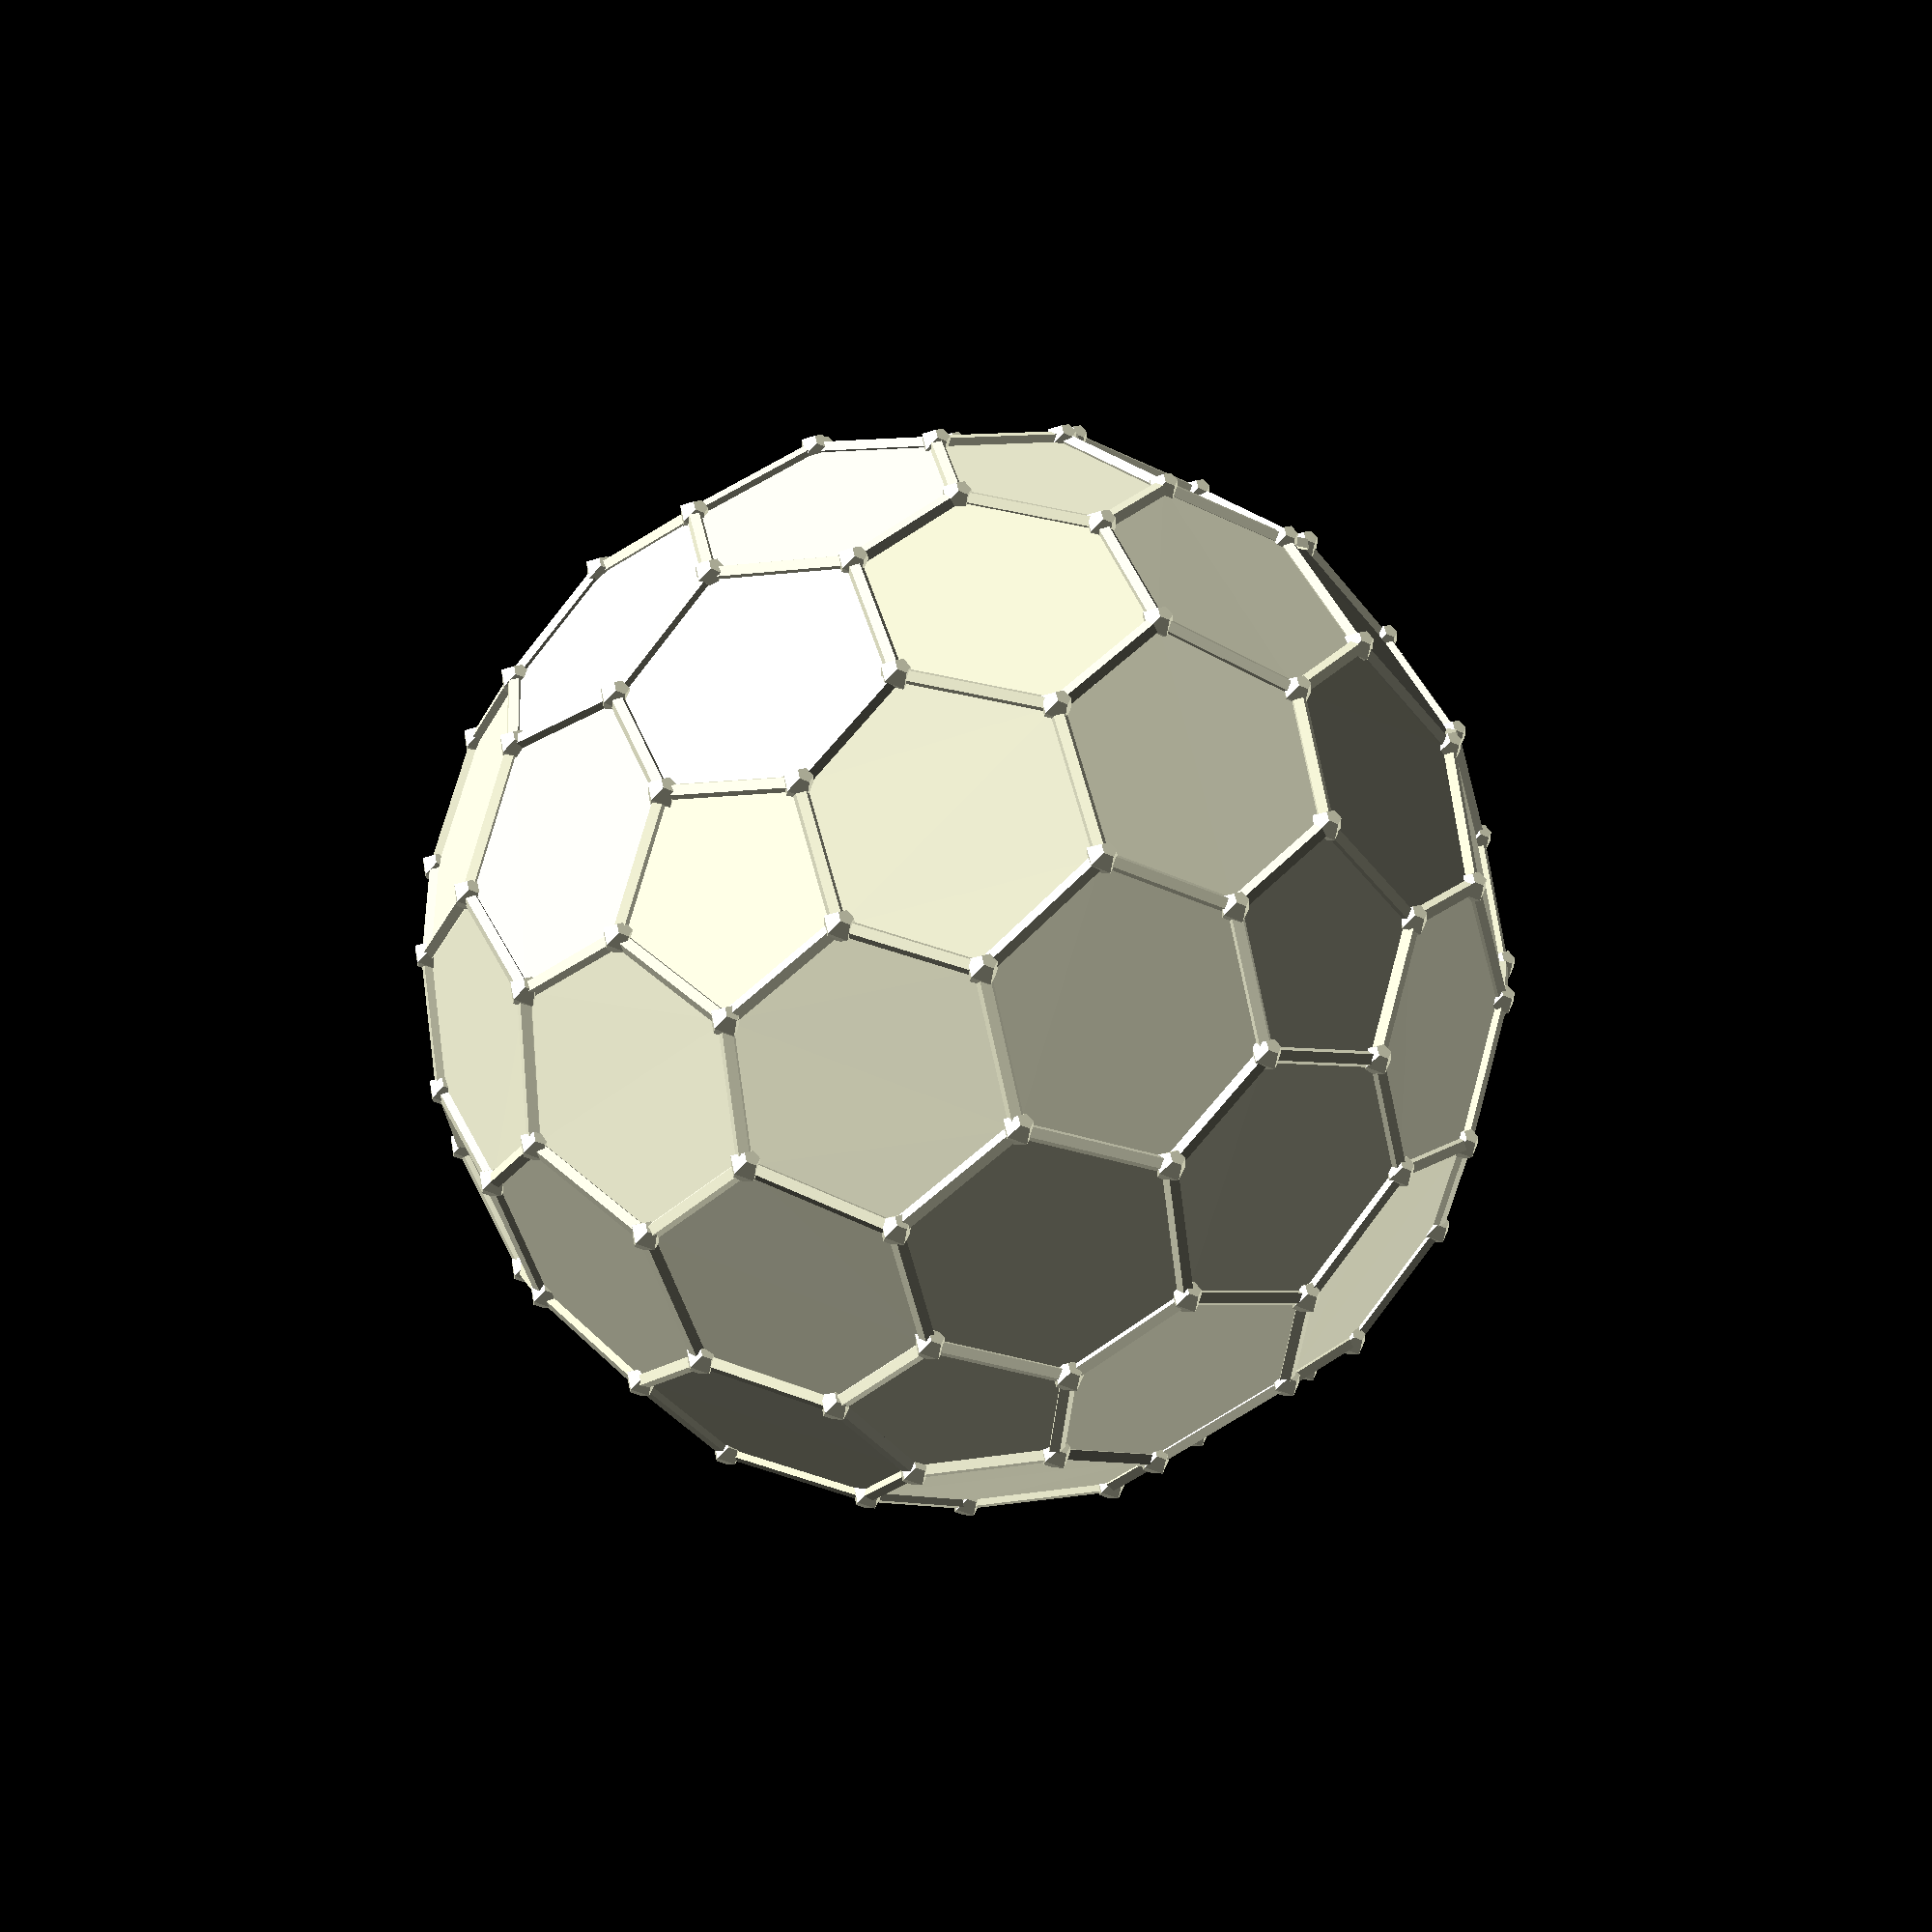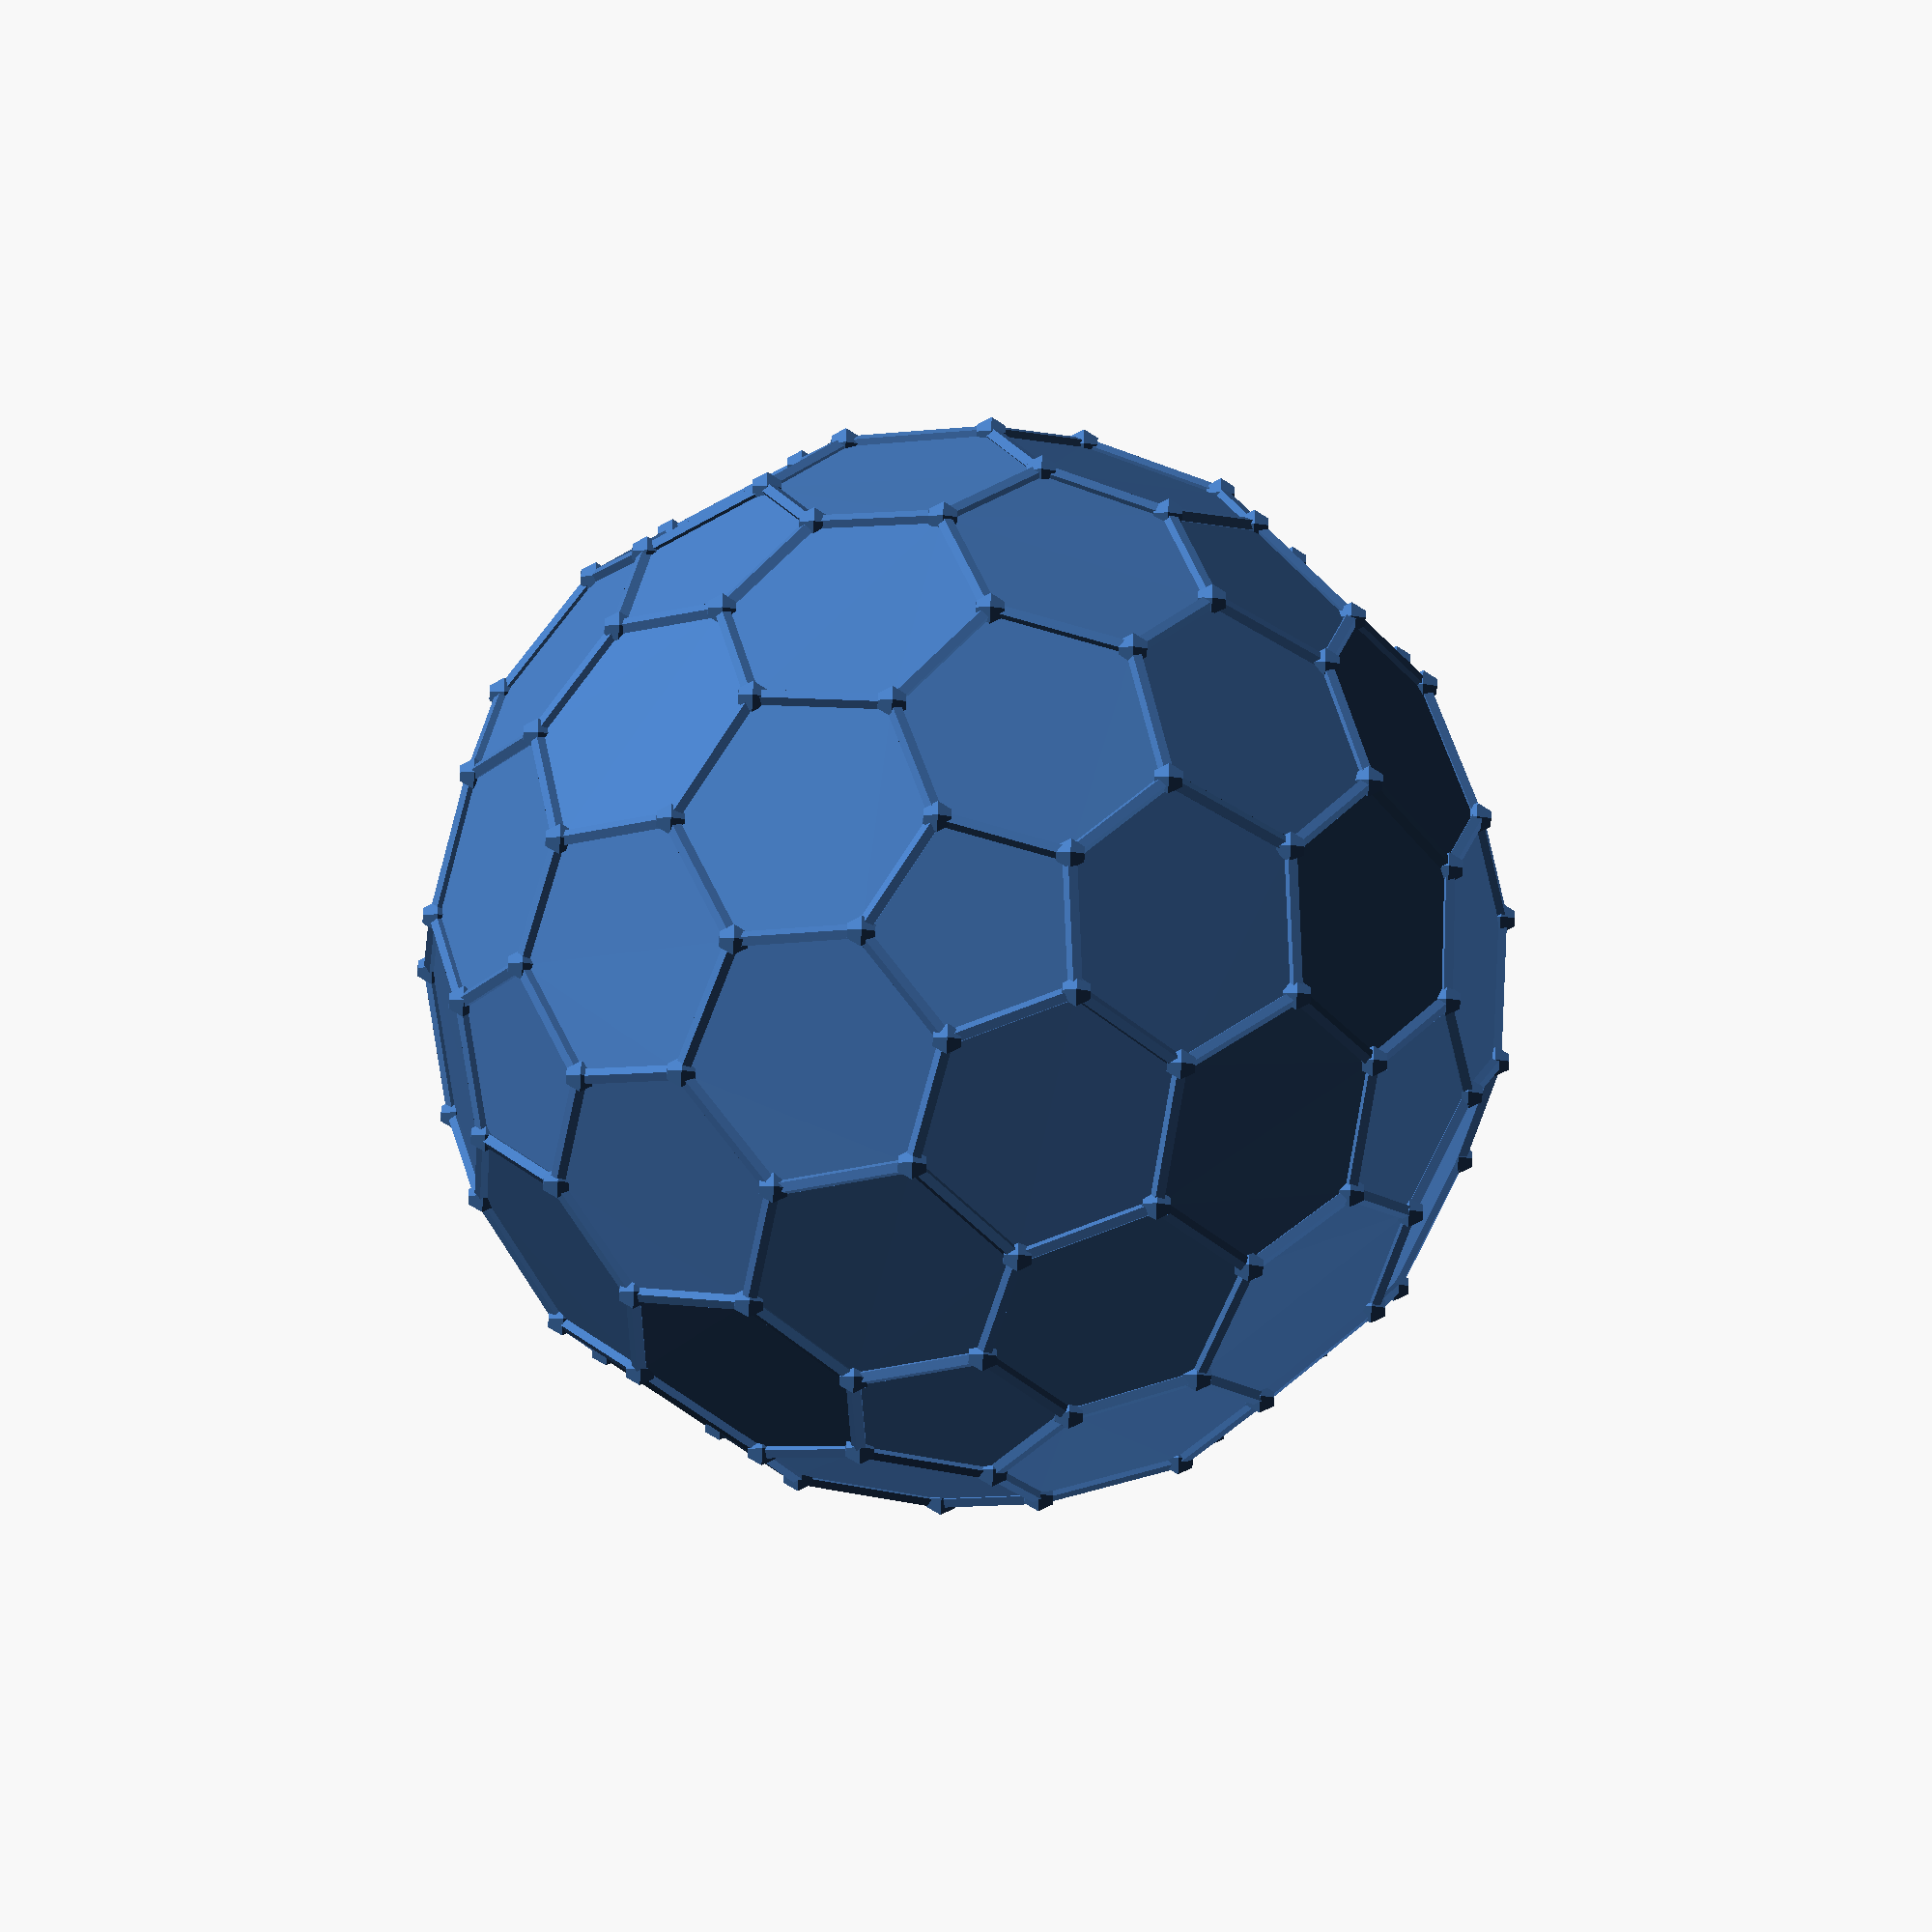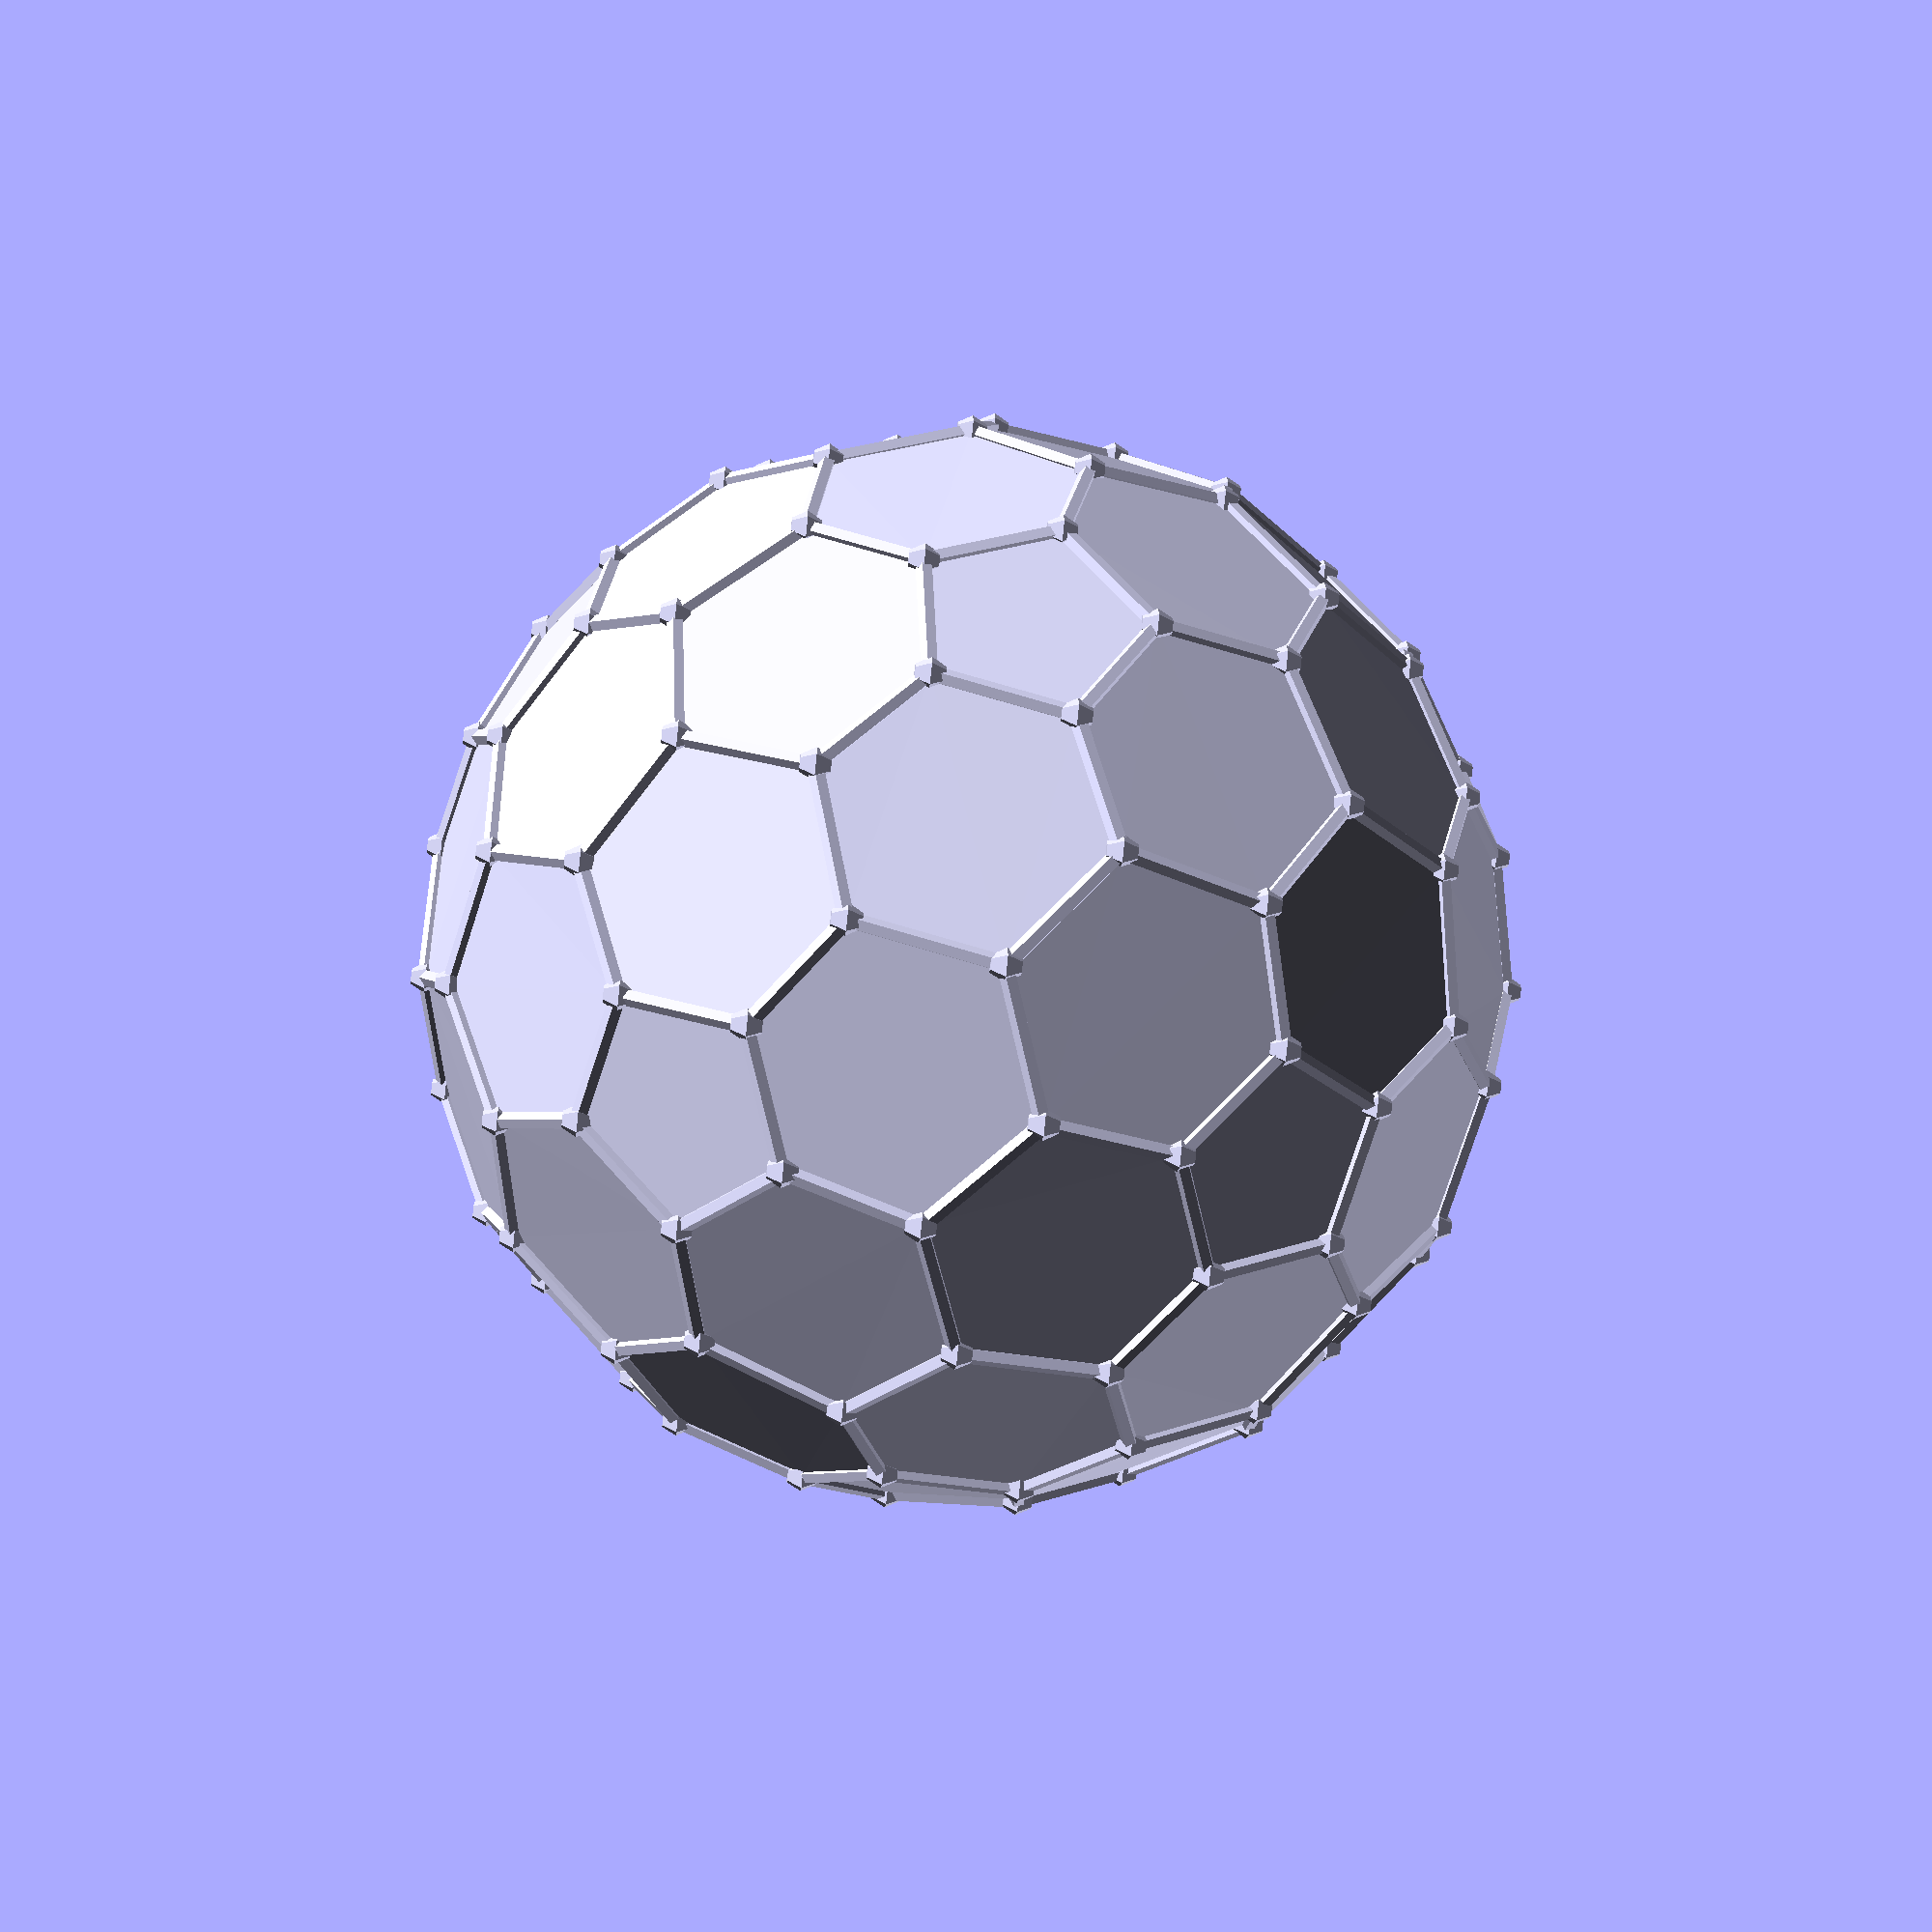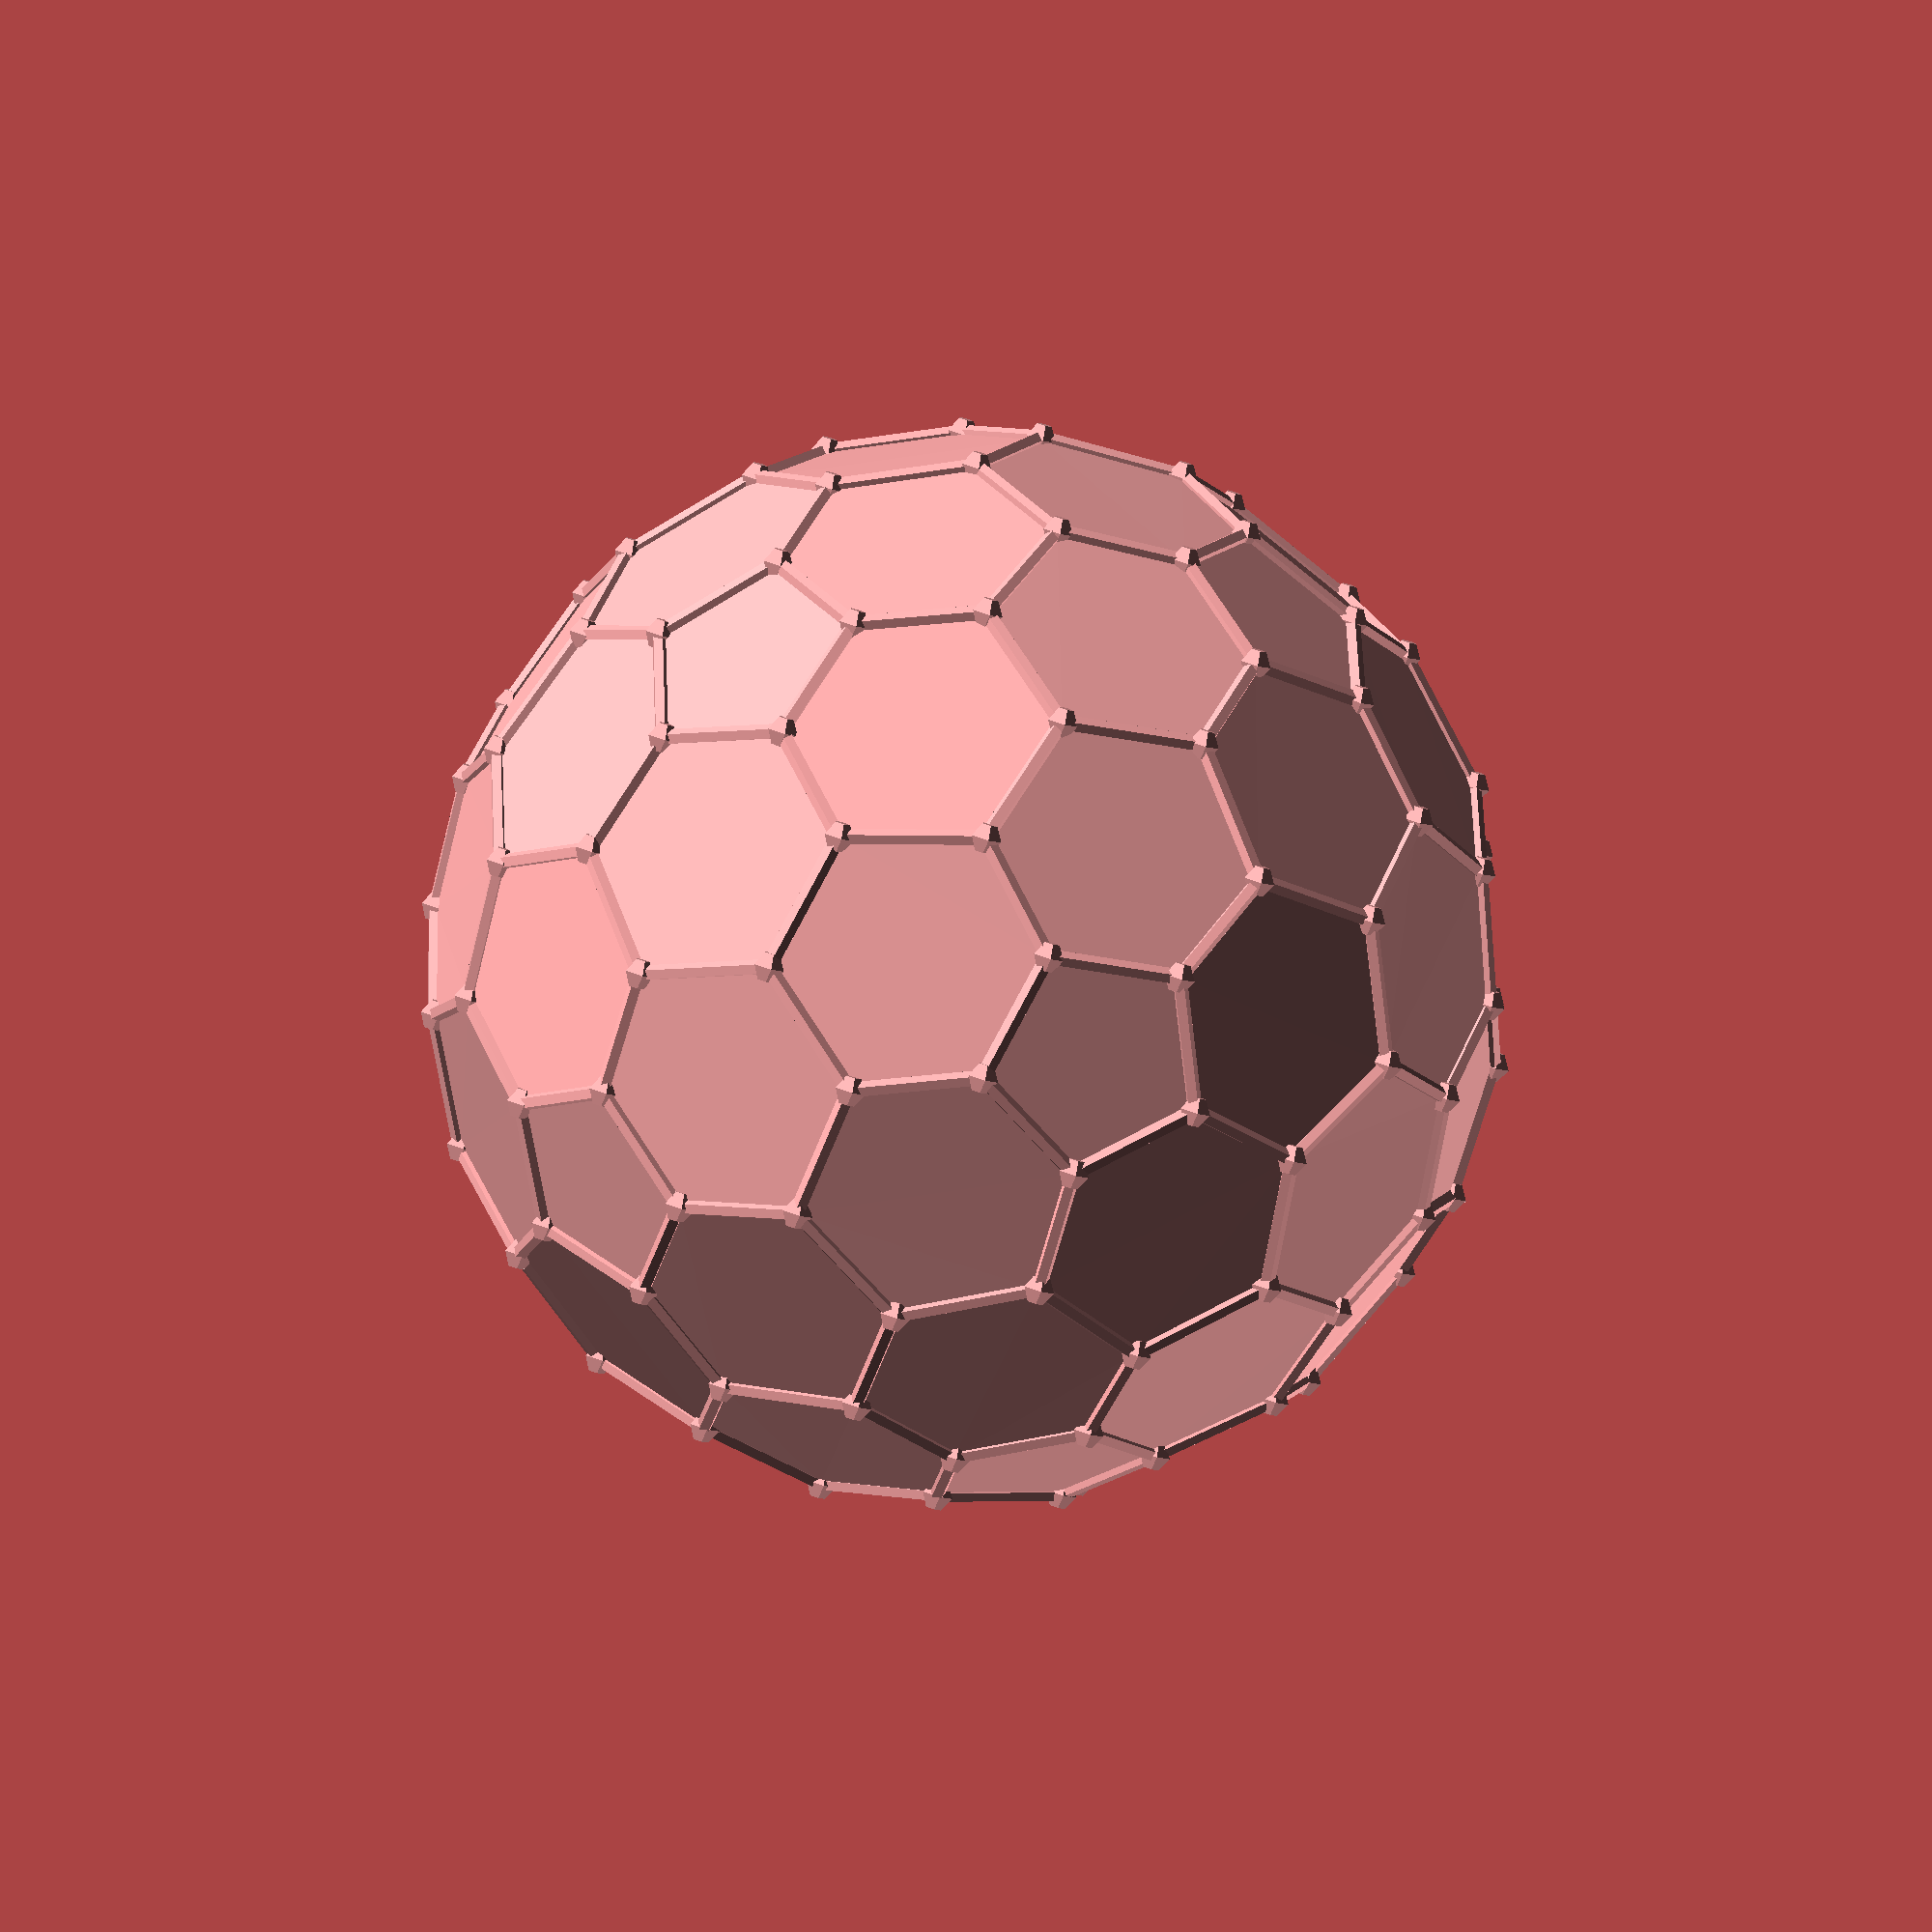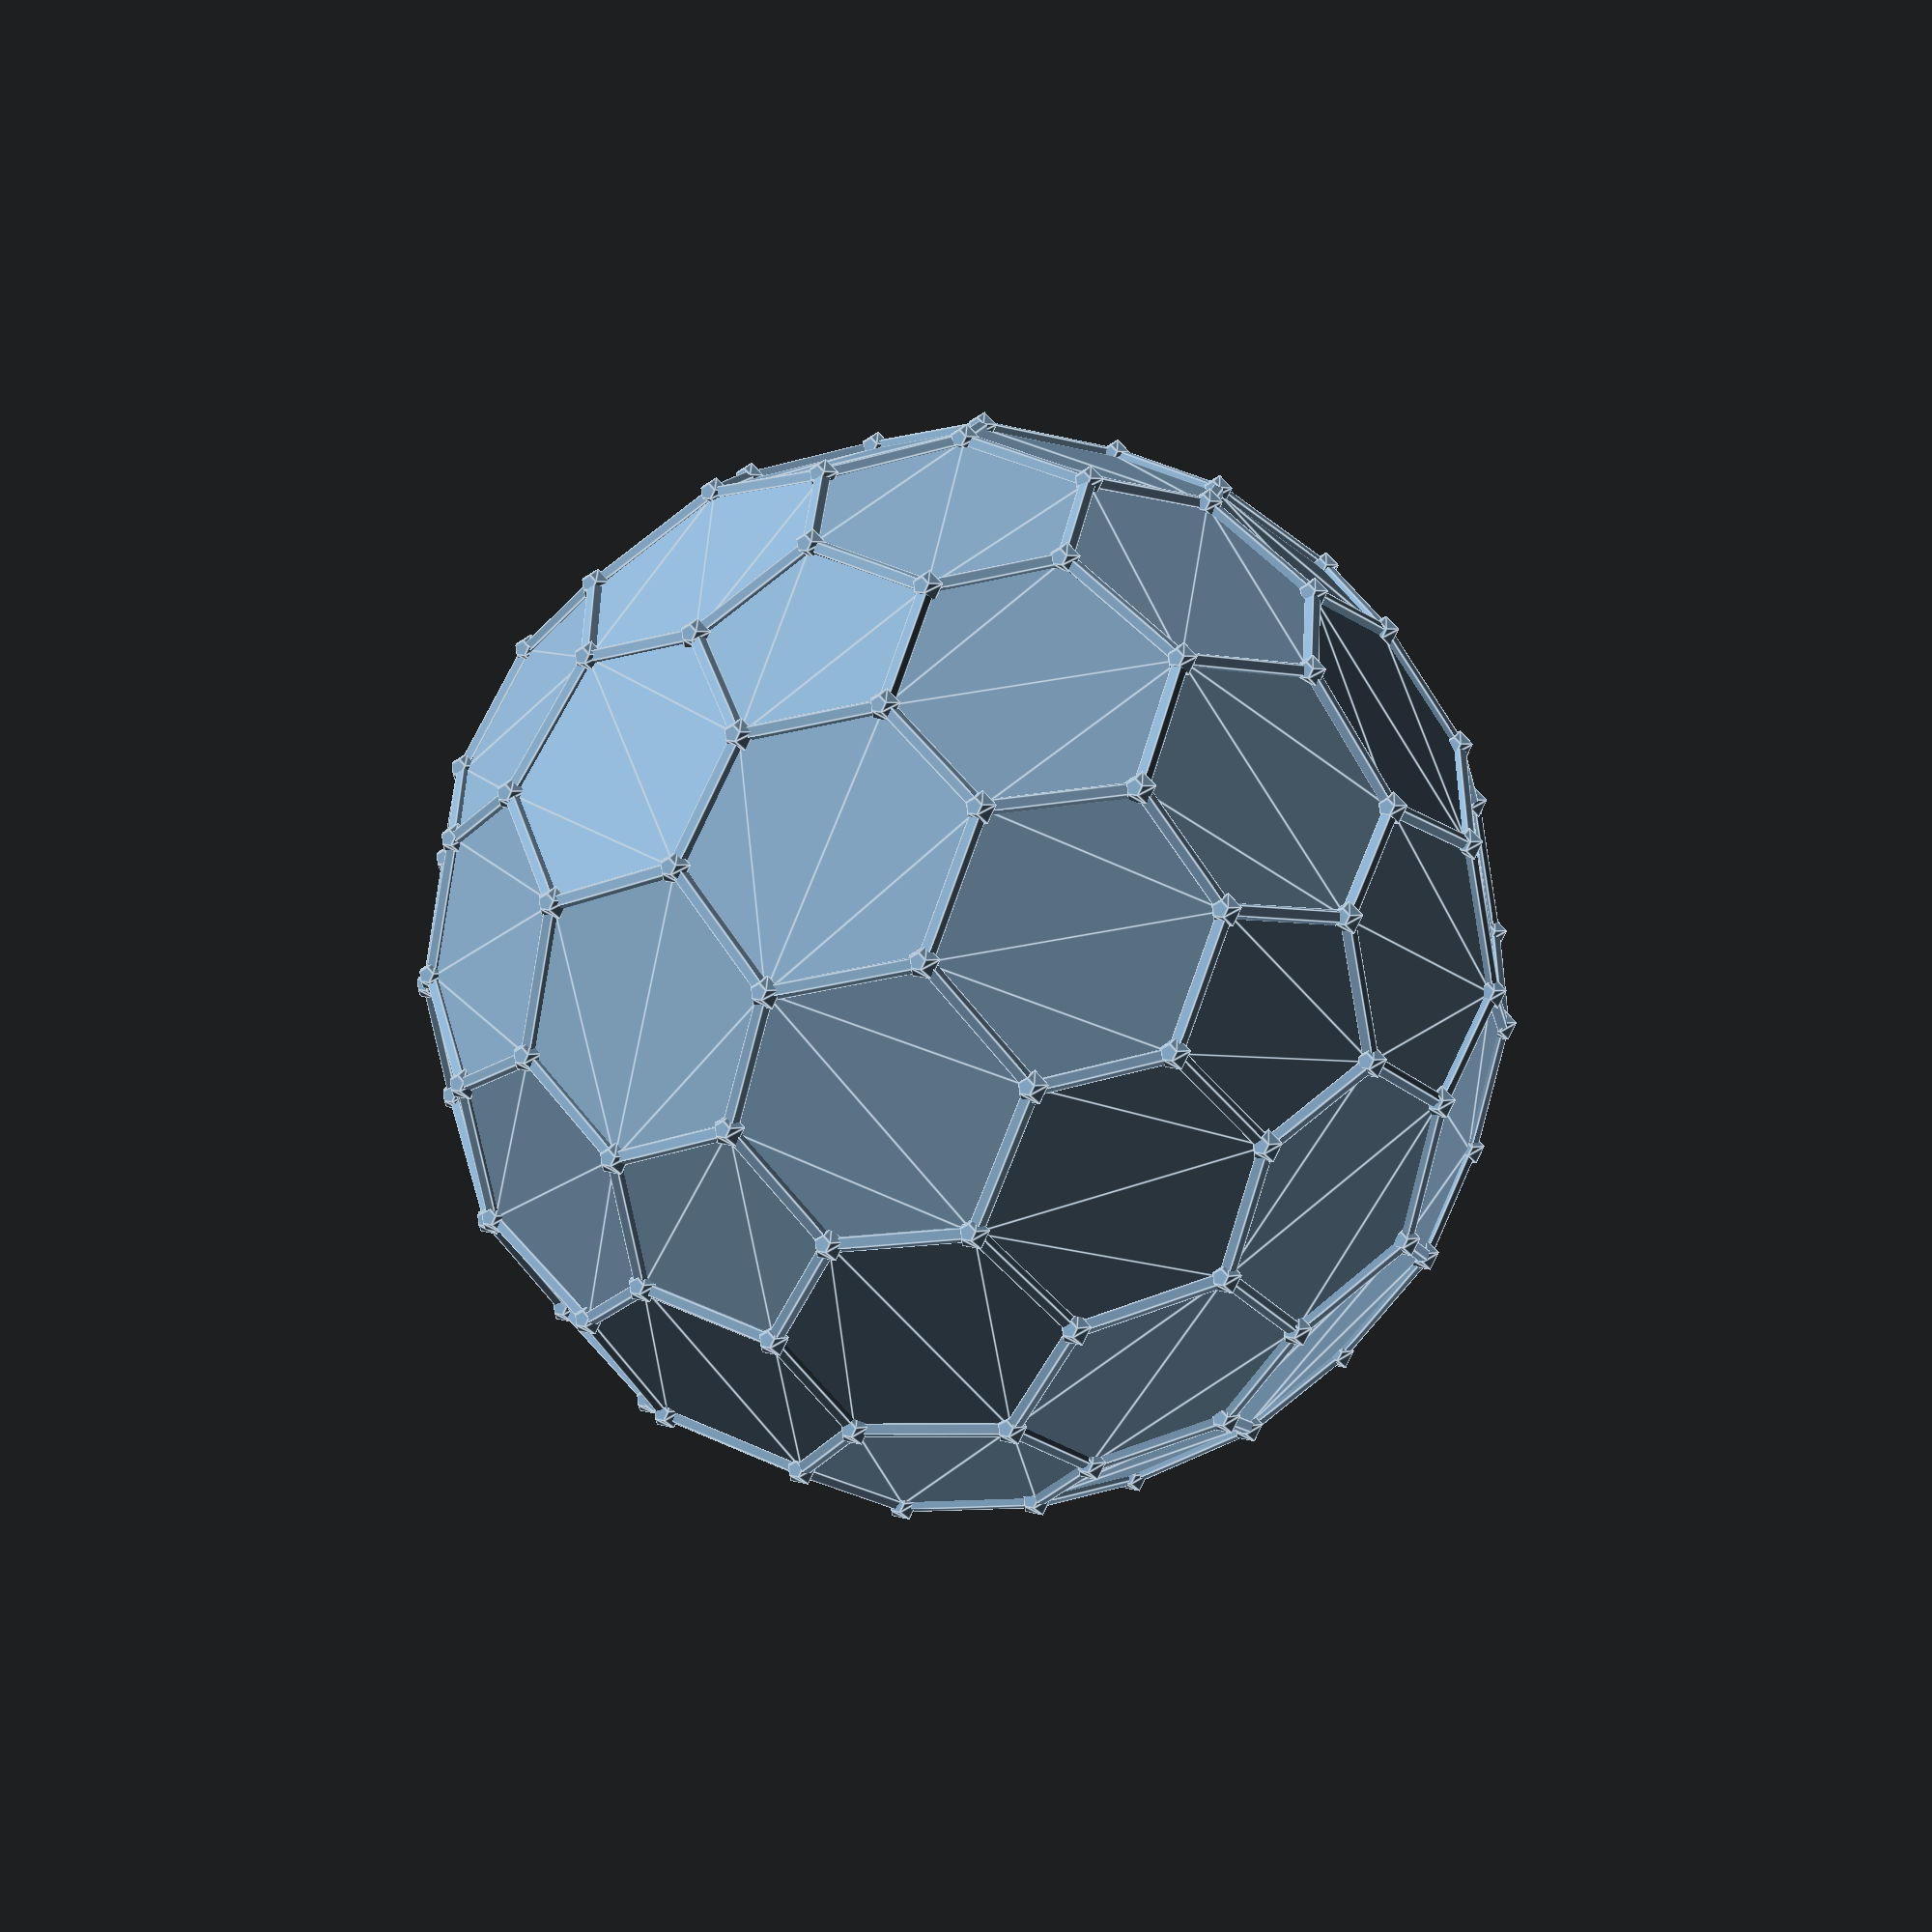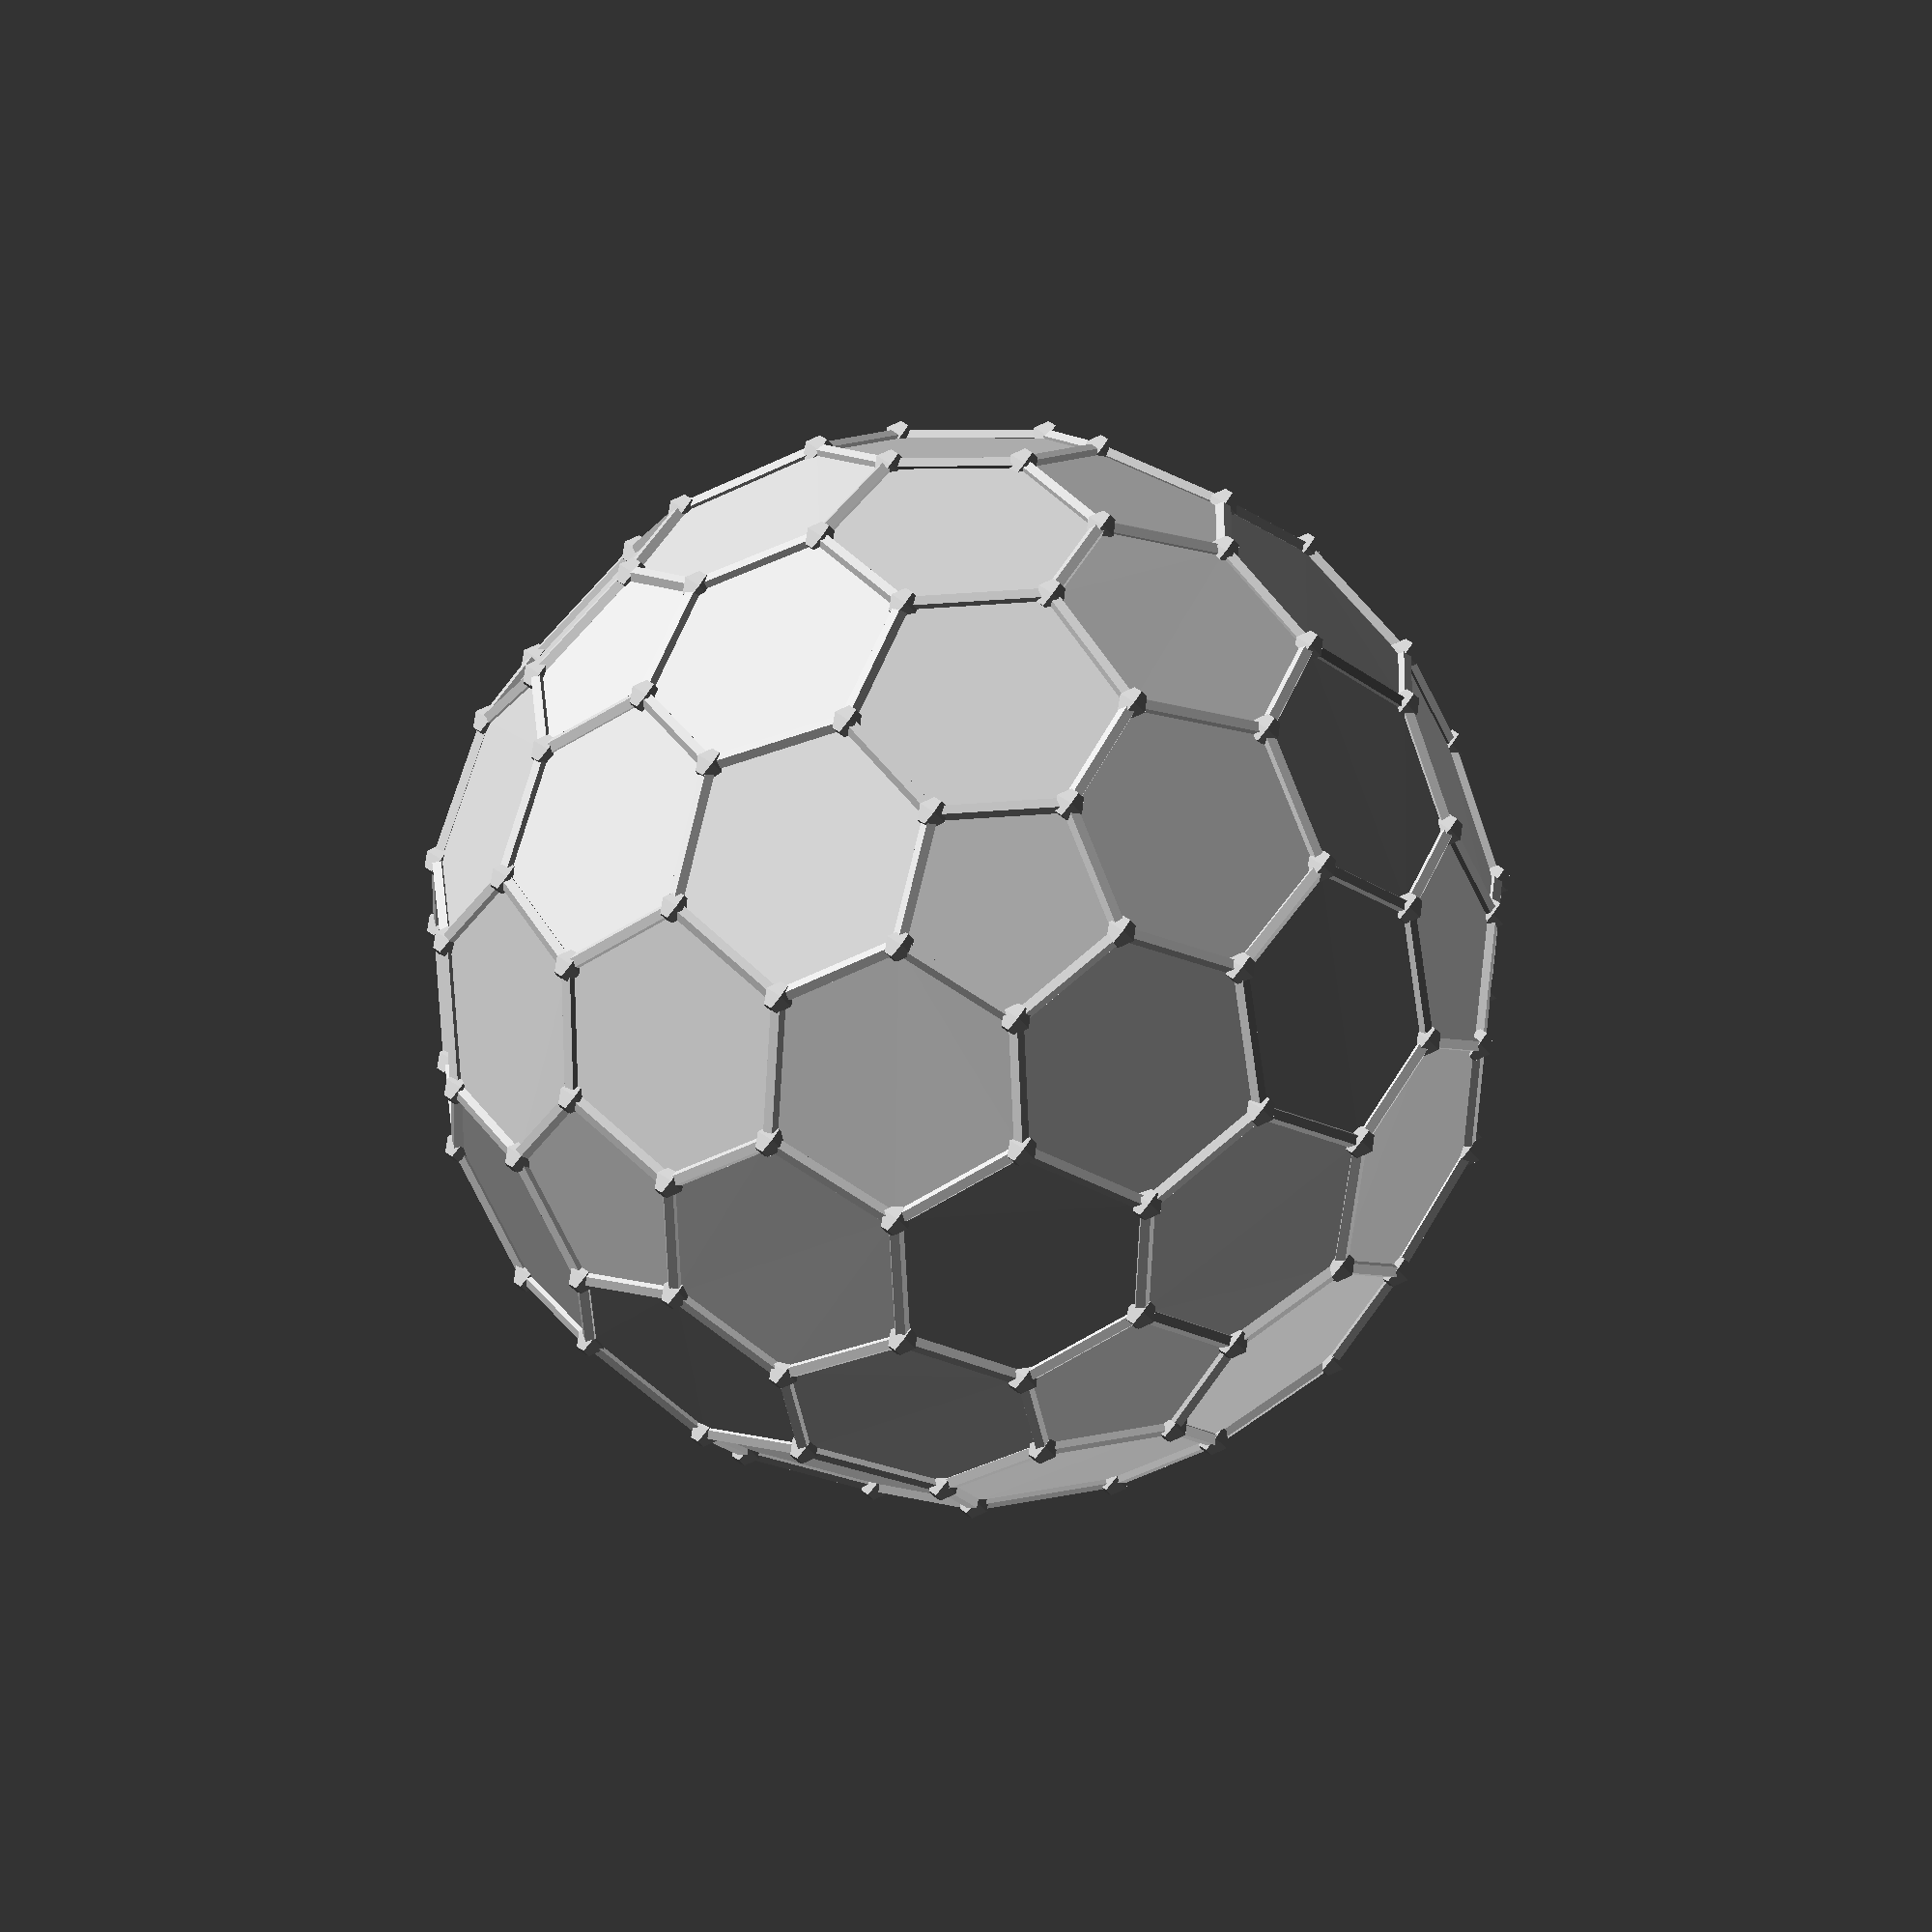
<openscad>
/* 
A project by Chris Wallace to implement the Conway operations on Polyhedra.  
The project is being documented in my blog 
   http://kitwallace.tumblr.com/tagged/conway


Done :
    poly object constructor 
    poly accessors and renderers  (as 3d,description, print
    )
    primitives T,C,O,D,I,Y(n),P(n),A(n)
  
    operators 
       transform(obj,matrix)    matrix transformation of vertices
       kis(obj,ratio, nsides)
       ambo(obj)
       meta(obj,ratio)
       ortho(obj,ratio)
       trunc(obj,ratio, nsides) 
       dual(obj)    
       snub(obj,height)
       expand(obj,height)
       reflect(obj)
       
       gyro(obj)   
       propellor(obj,ratio)
       join(obj)  == dual(ambo(obj)
       bevel(obj) == trunc(ambo(obj))
       chamfer(obj,ratio)
       insetkis(obj,ratio,height,fn)
       modulate(obj)  with global spherical function f()
       shell(obj,inset,height)
       
    canonicalization
       planar(obj,itr) -    planarization using reciprocals of centres
       canon(obj,itr) -     canonicalization using edge tangents
       normalize() centre and scale
    
    other 
       fun_knot to construct polyhedra from a function
       
to do
       whirl
       canon still fails on occasion 
       normalize removed from plane,canon - recursion problem ?
   
      last updated 9 Feb 2015 16:30
 
requires version of OpenSCAD  with concat, list comprehension and let()

*/

// indexing 

function ci(a,i) = a[(i + len(a)) % len(a)];
// basic list comprehension functions

function flatten(l) = [ for (a = l) for (b = a) b ] ;
    
function reverse(l) = 
     [for (i=[1:len(l)]) l[len(l)-i]];
   
//  functions for creating the matrices for transforming a single point

function m_translate(v) = [ [1, 0, 0, 0],
                            [0, 1, 0, 0],
                            [0, 0, 1, 0],
                            [v.x, v.y, v.z, 1  ] ];
                            
function m_rotate(v) =  [ [1,  0,         0,        0],
                          [0,  cos(v.x),  sin(v.x), 0],
                          [0, -sin(v.x),  cos(v.x), 0],
                          [0,  0,         0,        1] ]
                      * [ [ cos(v.y), 0,  -sin(v.y), 0],
                          [0,         1,  0,        0],
                          [ sin(v.y), 0,  cos(v.y), 0],
                          [0,         0,  0,        1] ]
                      * [ [ cos(v.z),  sin(v.z), 0, 0],
                          [-sin(v.z),  cos(v.z), 0, 0],
                          [ 0,         0,        1, 0],
                          [ 0,         0,        0, 1] ];
                            
function vec3(v) = [v.x, v.y, v.z];
function transform(v, m)  = vec3([v.x, v.y, v.z, 1] * m);
function transform_points(ps,m) =
   [for (p=ps) transform(p,m)];
       
function m_to(centre,normal) = 
      m_rotate([0, atan2(sqrt(pow(normal.x, 2) + pow(normal.y, 2)), normal.z), 0]) 
    * m_rotate([0, 0, atan2(normal[1], normal[0])]) 
    * m_translate(centre);   
   
function m_from(centre,normal) = 
      m_translate(-centre)
    * m_rotate([0, 0, -atan2(normal[1], normal[0])]) 
    * m_rotate([0, -atan2(sqrt(pow(normal[0], 2) + pow(normal[1], 2)), normal[2]), 0]); 

// modules to orient objects
module orient_to(centre, normal) {   
      translate(centre)
      rotate([0, 0, atan2(normal[1], normal[0])]) //rotation
      rotate([0, atan2(sqrt(pow(normal[0], 2)+pow(normal[1], 2)),normal[2]), 0])
      children();
}

// vector functions

function vadd(points,v,i=0) =
      i < len(points)
        ?  concat([points[i] + v], vadd(points,v,i+1))
        :  [];

function vsum(points,i=0) =  
      i < len(points)
        ?  (points[i] + vsum(points,i+1))
        :  [0,0,0];

function hadamard(a,b) =
       len(a)==len(b)
           ?  [for (i=[0:len(a)-1]) a[i]*b[i]] 
           :  [];
           
function norm2(v) = v.x*v.x+ v.y*v.y + v.z*v.z;

function reciprocal(v) = v/norm2(v);
           
function ssum(list,i=0) =  
      i < len(list)
        ?  (list[i] + ssum(list,i+1))
        :  0;
   
function max(v, max=-9999999999999999,i=0) =
    i < len(v) 
        ?  v[i] > max 
            ?  max(v, v[i], i+1 )
            :  max(v, max, i+1 ) 
        : max;

function min(v, min=9999999999999999,i=0) =
    i < len(v) 
        ?  v[i] < min 
            ?  min(v, v[i], i+1 )
            :  min(v, min, i+1 ) 
        : min;

function vcontains(val,list) =
     search([val],list)[0] != [];
   
function index_of(val, list) =
      search([val],list)[0]  ;
      
function svalue_of(key, list) =
      list[search(key,list)[0]][1];

function value_of(key, list) =
      list[search([key],list)[0]][1];
     
function count(val, list) =  // number of occurances of val in list
   ssum([for(v= list) v== val ? 1 :0]);
    
function distinct(list,dlist=[],i=0) =  // return only distinct items of d 
      i==len(list)
         ? dlist
         : search(list[i],dlist) != []
             ? distinct(list,dlist,i+1)
             : distinct(list,concat(dlist,list[i]),i+1)
      ;

// points functions
        
function as_points(indexes,points) =
    [for (i=[0:len(indexes)-1])
          points[indexes[i]]
    ]; 

function centre(points) = 
      vsum(points) / len(points);
    
function vnorm(points) =
     [for (p=points) norm(p)];
      
function average_norm(points) =
       ssum(vnorm(points)) / len(points);

function transform_points(points, matrix) = 
    [for (p=points) transform(p, matrix) ] ;
   
// vertex functions
    

function vertex_faces(v,faces) =   // return the faces containing v
     [ for (f=faces) if(v!=[] && search(v,f)) f ];
    
function ordered_vertex_faces(v,vfaces,cface=[],k=0)  =
   k==0
       ? let (nface=vfaces[0])
           concat([nface],ordered_vertex_faces(v,vfaces,nface,k+1))
       : k < len(vfaces)
           ?  let(i = index_of(v,cface))
              let(j= (i-1+len(cface))%len(cface))
              let(edge=[v,cface[j]])
              let(nface=face_with_edge(vfaces,edge))
                 concat([nface],ordered_vertex_faces(v,vfaces,nface,k+1 ))  
           : []
;       
      
function ordered_vertex_edges(v,vfaces,face,k=0)  =
   let(cface=(k==0)? vfaces[0] : face)
   k < len(vfaces)
           ?  let(i = index_of(v,cface))
              let(j= (i-1+len(cface))%len(cface))
              let(edge=[v,cface[j]])
              let(nface=face_with_edge(vfaces,edge))
                 concat([edge],ordered_vertex_edges(v,vfaces,nface,k+1 ))  
           : []
;     
     
function face_with_edge(faces,edge) =
     flatten(
        [for (f = faces) 
           if (vcontains(edge,ordered_face_edges(f))) f
        ]);
                   
// edge functions
          
function distinct_edge(e) = 
     e[0]< e[1]
           ? e
           : reverse(e);
          
function ordered_face_edges(f) =
 // edges are ordered anticlockwise
    [for (j=[0:len(f)-1])
        [f[j],f[(j+1)%len(f)]]
    ];
 
function distinct_face_edges(f) =
    [for (j=[0:len(f)-1])
       let(p=f[j],q=f[(j+1)%len(f)])
          distinct_edge([p,q])
    ];
    
function distinct_edges(faces) =
   [for (i=[0:len(faces)-1])
       let( f=faces[i])
       for (j=[0:len(f)-1])
          let(p=f[j],q=f[(j+1)%len(f)])
             if(p<q) [p,q]  // no duplicates
   ];
      
function check_euler(obj) =
     //  E = V + F -2    
    len(poly_vertices(obj)) + len(poly_faces(obj)) - 2
           ==  len(distinct_edges(obj[2]));
         
function edge_lengths(edges,points) =
 [ for (edge = edges) 
   let (points = as_points(edge,points))
        norm(points[0]-points[1])
 ];
 
function tangent(v1,v2) =
   let (d=v2-v1)
   v1 - v2 * (d*v1)/norm2(d);
 
function edge_distance(v1,v2) = sqrt(norm2(tangent(v1,v2)));
 
//face functions
function include(face,fn) = 
     fn == [] || search(len(face),fn) != [] ;

function orthogonal(v0,v1,v2) =  cross(v1-v0,v2-v1);

function normal(face) =
     let (n=orthogonal(face[0],face[1],face[2]))
     - n / norm(n);

function triangle(a,b) = norm(cross(a,b))/2;

function face_area(face) =
     ssum([for (i=[0:len(face)-1])
           triangle(face[i], face[(i+1)%len(face)]) ]);

function face_areas(obj) =
   [for (f=poly_faces(obj))
       let(face_points = as_points(f,poly_vertices(obj)))
       let(centre=centre(face_points))
          face_area(vadd(face_points,-centre))
   ];

function average_normal(fp) =
     let(fl=len(fp))
     let(unitns=
           [for(i=[0:fl-1])
            let(n=orthogonal(fp[i],fp[(i+1)%fl],fp[(i+2)%fl]))
            let(normn=norm(n))
              normn==0? [] : n/normn
           ]
          )
     vsum(unitns)/len(unitns);
     
function average_edge_distance(fp) =
     let(fl=len(fp))
     ssum( [for (i=[0:fl-1])
                edge_distance(fp[i],fp[(i+1)%fl])
             ])/ fl;
    
function face_sides(faces) =
    [for (f=faces) len(f)];
        
function face_coplanarity(face) =
       norm(cross(cross(face[1]-face[0],face[2]-face[1]),
                  cross(face[2]-face[1],face[3]-face[2])
            ));
    
function face_irregularity(face,points) =
    let (edges=ordered_face_edges(face))
    let (lengths=edge_lengths(edges,points))
    max(lengths)/ min(lengths);

function face_analysis(faces) =
  let (edge_counts=face_sides(faces))
  [for (sides=distinct(edge_counts))
        [sides,count(sides,edge_counts)]
   ];

function fev(faces) =
    let(face_counts=face_analysis(faces))
    let(fn=ssum([for (f = face_counts) f[1]]))
    let(en=ssum([for (f=face_counts) f[0]*f[1]])/2)
    let( vn= en - fn +2)
    [fn,en,vn,face_counts]
;
    
// poly functions
//  constructor
function poly(name,vertices,faces,debug=[]) = 
    [name,vertices,faces,debug];
    
// accessors
function poly_name(obj) = obj[0];
function poly_vertices(obj) = obj[1];
function poly_faces(obj) = obj[2];
function poly_debug(obj)=obj[3];
function poly_edges(obj) = distinct_edges(poly_faces(obj));
function poly_description(obj) =
      str(poly_name(obj),
         ", ",str(len(poly_vertices(obj)), " Vertices" ),
         ", ",str(len(poly_faces(obj))," Faces "),
         face_analysis(poly_faces(obj)),
         " ",str(len(poly_non_planar_faces(obj))," not planar"),
          ", ",str(len(poly_edges(obj))," Edges ")
     ); 
function poly_faces_as_points(obj) =
    [for (f = poly_faces(obj))
        as_points(f,poly_vertices(obj))
    ];
    
function poly_non_planar_faces(obj,tolerance=0.001) =
     [for (face = poly_faces(obj))
         if (len(face) >3)
             let (points = as_points(face,poly_vertices(obj)))
             let (error=face_coplanarity(points))
             if (error>tolerance) 
                 [tolerance,face]
     ];
             
function poly_irregular_faces(obj,tolerance=0.01) =
     [for (face = poly_faces(obj))
         let(ir=face_irregularity(face,poly_vertices(obj)))
         if(abs(ir-1)>tolerance)
               [ir,face]
      ];
             

function poly_vertices_to_faces(obj)=
    [for (vi = [0:len(poly_vertices(obj))-1])    // each old vertex creates a new face, with 
       let (vf=vertex_faces(vi,poly_faces(obj)))   // vertex faces in left-hand order    
       [for (of = ordered_vertex_faces(vi,vf))
              index_of(of,poly_faces(obj))    
       ]
    ];
       
module show_points(points,r=0.1) {
    for (point=points)
        if (point != [])   // ignore null points
           translate(point) sphere(r);
};

module show_edge(edge, r) {
    p0 = edge[0]; 
    p1 = edge[1];
    v = p1 -p0 ;
      orient_to(p0,v)
         cylinder(r1=r,r2=r, h=norm(v)); 
};

module show_edges(edges,points,r=0.1) {
    for (edge = edges)
        show_edge(as_points(edge, points), r); 
};
        
module poly_render(obj,show_vertices=true,show_edges=true,show_faces=true, rv=0.04, re=0.02) {
     if(show_faces) 
          polyhedron(poly_vertices(obj),poly_faces(obj),convexity=10);
     if(show_vertices) 
         show_points(poly_vertices(obj),rv);
     if(show_edges)
       show_edges(poly_edges(obj),poly_vertices(obj),re);
};

module poly_print(obj) {
    echo(poly_name(obj));
    echo(str(len(poly_vertices(obj)), " Vertices " ,poly_vertices(obj)));
    echo(str(len(poly_faces(obj))," Faces ", poly_faces(obj)));
    echo("face analysis",face_analysis(poly_faces(obj)));
    edges=poly_edges(obj);
    echo(str(len(edges)," Edges ",edges));
    non_planar=poly_non_planar_faces(obj);
    echo(str(len(non_planar)," faces are not planar", non_planar));
    debug=poly_debug(obj);
    if(debug!=[]) echo("Debug",debug);
};

function poly_scale(obj,scale) =
   poly(name=str("scale",poly_name(obj)),
        vertices =
           [for (v = poly_vertices(obj))
                hadamard(v,scale)
           ],
       faces = poly_faces(obj)
    );
    
                    
// primitive solids
C0 = 0.809016994374947424102293417183;
C1 = 1.30901699437494742410229341718;
C2 = 0.7071067811865475244008443621048;
T= poly(name= "T",
       vertices= [[1,1,1],[1,-1,-1],[-1,1,-1],[-1,-1,1]],
       faces= [[2,1,0],[3,2,0],[1,3,0],[2,3,1]]
    );
C = poly(name= "C",
       vertices= [
[ 0.5,  0.5,  0.5],
[ 0.5,  0.5, -0.5],
[ 0.5, -0.5,  0.5],
[ 0.5, -0.5, -0.5],
[-0.5,  0.5,  0.5],
[-0.5,  0.5, -0.5],
[-0.5, -0.5,  0.5],
[-0.5, -0.5, -0.5]],
      faces=
 [
[ 4 , 5, 1, 0],
[ 2 , 6, 4, 0],
[ 1 , 3, 2, 0],
[ 6 , 2, 3, 7],
[ 5 , 4, 6, 7],
[ 3 , 1, 5, 7]]
   );

O = poly(name="O",
         vertices=[
[0.0, 0.0,  C2],
[0.0, 0.0, -C2],
[ C2, 0.0, 0.0],
[-C2, 0.0, 0.0],
[0.0,  C2, 0.0],
[0.0, -C2, 0.0]],
        faces= [
[ 4 , 2, 0],
[ 3 , 4, 0],
[ 5 , 3, 0],
[ 2 , 5, 0],
[ 5 , 2, 1],
[ 3 , 5, 1],
[ 4 , 3, 1],
[ 2 , 4, 1]]   
    );
D = poly(name="D",
         vertices=[
[ 0.0,  0.5,   C1],
[ 0.0,  0.5,  -C1],
[ 0.0, -0.5,   C1],
[ 0.0, -0.5,  -C1],
[  C1,  0.0,  0.5],
[  C1,  0.0, -0.5],
[ -C1,  0.0,  0.5],
[ -C1,  0.0, -0.5],
[ 0.5,   C1,  0.0],
[ 0.5,  -C1,  0.0],
[-0.5,   C1,  0.0],
[-0.5,  -C1,  0.0],
[  C0,   C0,   C0],
[  C0,   C0,  -C0],
[  C0,  -C0,   C0],
[  C0,  -C0,  -C0],
[ -C0,   C0,   C0],
[ -C0,   C0,  -C0],
[ -C0,  -C0,   C0],
[ -C0,  -C0,  -C0]],
         faces=[
[ 12 ,  4, 14,  2,  0],
[ 16 , 10,  8, 12,  0],
[  2 , 18,  6, 16,  0],
[ 17 , 10, 16,  6,  7],
[ 19 ,  3,  1, 17,  7],
[  6 , 18, 11, 19,  7],
[ 15 ,  3, 19, 11,  9],
[ 14 ,  4,  5, 15,  9],
[ 11 , 18,  2, 14,  9],
[  8 , 10, 17,  1, 13],
[  5 ,  4, 12,  8, 13],
[  1 ,  3, 15,  5, 13]]
   );
   
I = poly(name= "I",
         vertices= [
[ 0.5,  0.0,   C0],
[ 0.5,  0.0,  -C0],
[-0.5,  0.0,   C0],
[-0.5,  0.0,  -C0],
[  C0,  0.5,  0.0],
[  C0, -0.5,  0.0],
[ -C0,  0.5,  0.0],
[ -C0, -0.5,  0.0],
[ 0.0,   C0,  0.5],
[ 0.0,   C0, -0.5],
[ 0.0,  -C0,  0.5],
[ 0.0,  -C0, -0.5]],
        faces=[
[ 10 ,  2,  0],
[  5 , 10,  0],
[  4 ,  5,  0],
[  8 ,  4,  0],
[  2 ,  8,  0],
[  6 ,  8,  2],
[  7 ,  6,  2],
[ 10 ,  7,  2],
[ 11 ,  7, 10],
[  5 , 11, 10],
[  1 , 11,  5],
[  4 ,  1,  5],
[  9 ,  1,  4],
[  8 ,  9,  4],
[  6 ,  9,  8],
[  3 ,  9,  6],
[  7 ,  3,  6],
[ 11 ,  3,  7],
[  1 ,  3, 11],
[  9 ,  3,  1]]
);

function Y(n,h=1) =
   poly(name= str("Y",n) ,
      vertices=
      normalize(concat(
        [for (i=[0:n-1])
            [cos(i*360/n),sin(i*360/n),0]
        ],
        [[0,0,h]]
      )),
      faces=concat(
        [for (i=[0:n-1])
            [(i+1)%n,i,n]
        ],
        [[for (i=[0:n-1]) i]]
      )
     );

function P(n,h=1) =
   poly(name=str("P",n) ,
      vertices=concat(
        [for (i=[0:n-1])
            [cos(i*360/n),sin(i*360/n),-h/2]
        ],
        [for (i=[0:n-1])
            [cos(i*360/n),sin(i*360/n),h/2]
        ]
      ),
      faces=concat(
        [for (i=[0:n-1])
            [(i+1)%n,i,i+n,(i+1)%n + n]
        ],
        [[for (i=[0:n-1]) i]], 
        [[for (i=[n-1:-1:0]) i+n]]
      )
     );
        
function A(n,h=1) =
   poly(name=str("A",n) ,
      vertices=concat(
        [for (i=[0:n-1])
            [cos(i*360/n),sin(i*360/n),-h/2]
        ],
        [for (i=[0:n-1])
            [cos((i+1/2)*360/n),sin((i+1/2)*360/n),h/2]
        ]
      ),
      faces=concat(
        [for (i=[0:n-1])
            [(i+1)%n,i,i+n]
        ],
        [for (i=[0:n-1])
            [(i+1)%n,i+n,(i+1)%n + n]
        ],
        
        [[for (i=[0:n-1]) i]], 
        [[for (i=[n-1:-1:0]) i+n]]
      )
     );
// cleanup, normalization amd canonicalisation
        
function non_null_map(v,i=0,j=0) =
   i< len(v)
     ?  v[i]!=[]
          ? concat(j,non_null_map(v,i+1,j+1)) 
          : concat(-1,non_null_map(v,i+1,j))
     :  [];
     
function remove_nulls(list) =
   [for (v = list) if (v!=[]) v];
       
function remap(face,map) =
   [for (i=[0:len(face)-1]) map[face[i]]];
      
function poly_remap(obj) =
    let (map = non_null_map(poly_vertices(obj)))
    poly(name=poly_name(obj),
         vertices=remove_nulls(poly_vertices(obj)),
         faces=
           [for (face=poly_faces(obj))
             remap(face,map)
         ]
    );

function offset_faces(faces,start=0,inc=0,mult=1,fn=[],i=0) = 
// to get position of new vertices 
      i < len(faces)
           ?  let(f=faces[i])
              let(step= include(f,fn) ? len(f)*mult+inc :0)         
              concat(
               start,
               offset_faces(faces,start+step,inc,mult,fn,i+1)
               )
           :[]; 
           
function centre_points(points) = 
     vadd(points, - centre(points));

function sphericalize(points,radius=1) =
   [for (p = points)
       p* radius/ norm(p)
   ];

function poly_sphericalize(obj,radius=1) =
    poly(name=str("n",poly_name(obj)),
         vertices=sphericalize(poly_vertices(obj),radius),
         faces=poly_faces(obj)
   );
   
//scale to average radius = radius
function normalize(points,radius=1) =
    let(ps=centre_points(points),
        an=average_norm(ps))
    ps * radius /an;

function poly_normalize(obj,radius=1) =
    poly(name=str("n",poly_name(obj)),
         vertices=normalize(poly_vertices(obj),radius),
         faces=poly_faces(obj)
   );
      
function rdual(obj) =
    let(np=poly_vertices(obj))
    poly(name=poly_name(obj),
           vertices =
                [ for (f=poly_faces(obj))
                  let (c=centre(as_points(f,np)))
                     reciprocal(c)
                ]
           ,
           faces= poly_vertices_to_faces(obj)  
           );
          
function plane(obj,n=5) = 
    n > 0 
       ? plane(rdual(rdual(obj)),n-1)   
       : poly(name=str("P",poly_name(obj)),
              vertices=poly_vertices(obj),
              faces=poly_faces(obj)
             );

function ndual(obj) =
      let(np=poly_vertices(obj))
      poly(name=poly_name(obj),
           vertices =
                [ for (f=poly_faces(obj))
                  let (fp=as_points(f,np),
                       c=centre(fp),
                       n=average_normal(fp),
                       dotn = c*n,
                       ed=average_edge_distance(fp))
                  abs(cdotn) <0.0000001
                   ?   reciprocal(c)        // fallback to centre
                   :   reciprocal(n*cdotn) * (1+ed)/2
                ]
           ,
           faces= poly_vertices_to_faces(obj)        
           );
                
function canon(obj,n=1) = 
    n > 0 
       ? canon(ndual(ndual(obj)),n-1)   
       : poly(name=str("K",poly_name(obj)),
              vertices=poly_vertices(obj),
              faces=poly_faces(obj)
             );   

// Conway operators 
                
function dual(obj) =
    poly(name=str("d",poly_name(obj)),
         vertices = 
              [for (f = poly_faces(obj))
               let(fp=as_points(f,poly_vertices(obj)))
                 centre(fp)  
              ],
         faces= poly_vertices_to_faces(obj)        
        )
;  ///end dual

function kis(obj,height=0.1, fn=[]) =
// kis each n-face is divided into n triangles which extend to the face centre
   let(pf=poly_faces(obj),
       off=len(poly_vertices(obj)))
              
   let(newp=
     poly(name=str("k",poly_name(obj)),
       vertices= 
         concat(
         poly_vertices(obj),       // original vertices
         [for (f=pf)               // new centroid vertices       
            let(fp=as_points(f,poly_vertices(obj)))
            include(fp,fn)
               ? centre(fp) + normal(fp) * height    // centroid + a bit of normal
               : []                // to preserve the numbering for faces
         ]),
      faces=
        flatten(
         [for (i = [0:len(pf)-1])   // use indexes so new vertices can be located
            let(f = pf[i])
            include(f,fn)
              ? [for (j=[0:len(f)-1])            //replace face with triangles
                 let(ca=f[j])
                 let(cb=f[(j+1)%len(f)])
                 let(centre=off+i) 
                  [ca,cb,centre]
               ]
              : [f]                              // original face
         ]) 
    ))
    fn!=[] ? poly_remap(newp) : newp
; // end kis

function gyro(obj,ratio=0.3333,height=0.2) = 
    let(pf=poly_faces(obj),
        pv=poly_vertices(obj),
        off=offset_faces(pf,start=len(pv)+len(pf)))         

    poly(name=str("g",poly_name(obj)),
      vertices= 
        concat(
           poly_vertices(obj),          // original vertices
           [for (f =  pf)               // face centres
            let(fp=as_points(f,pv))
               centre(fp) + normal(fp)*height
            ],  
           flatten(                    // face edges
              [for (f = pf)                 
                [for (e = ordered_face_edges(f))
                 let (ep = as_points(e,pv))
                      ep[0]+ ratio*(ep[1]-ep[0]) 
              ]         
           ])
        ),     

      faces=    
        flatten(                        // new faces are pentagons 
         [for (i = [0:len(pf)-1])   
             let(f = pf[i])
             [for (j=[0:len(f)-1])
                let (jp1=(j+1)%len(f),
                     jm1=(j-1+len(f))%len(f),
                     edge=[f[j],f[jp1]],
                     oppface=face_with_edge(pf,reverse(edge)),
                     k=index_of(oppface,pf), 
                     l = index_of(f[jp1],oppface),
                     ca=f[j],
                     ez=off[i]+jm1,
                     centre=len(pv)+i,
                     ea=off[i]+j,
                     eaopp=off[k]+l)
                [ca,eaopp,ea,centre,ez]  
            ]
         ]
       )
      )
; // end gyro
              
function meta(obj,height=0.1) =
// each face is replaced with 2n triangles based on midpoint and centre
    let(pe=poly_edges(obj),
        pf=poly_faces(obj),
        pv=poly_vertices(obj),
        off= len(pv) + len(pf))

     poly(name=str("m",poly_name(obj)),
      vertices= 
         concat(pv,                
         [for (f = pf)               // new centre vertices
          let (fp=as_points(f,pv))
           centre(fp) + normal(fp)*height                                
         ],
         [for (e=pe)
          let (ep = as_points(e,pv))
           (ep[0]+ep[1])/2
         ]),
      faces=
        flatten(
         [for (i = [0:len(pf)-1])       
            let(f = pf[i])
             flatten(
                 [for (j=[0:len(f)-1])    //  replace face with 2n triangle 
                  let (a=f[j],
                       b=f[(j+1)%len(f)],
                       centre=len(pv)+i,
                       edgei=index_of(distinct_edge([a,b]),pe),
                       mid = off + edgei)
                 [[ mid, centre, a],[b,centre, mid] ]  
                 ] )
         ])
      ) 
 ; //end meta

function pyra(obj,height=0.1) =   
// very like meta but different triangles
    let(pe=poly_edges(obj),
        pf=poly_faces(obj),
        pv=poly_vertices(obj),
        offset=len(pv) + len(pf))
                 
     poly(name=str("y",poly_name(obj)),
      vertices= 
         concat(pv,                 // original vertices
         [for (f = pf)               // new centre vertices
            let(fp=as_points(f,pv))
             centre(fp) + normal(fp)*height                                  
         ],
         [for (e=pe)               // new midpoints
          let (ep = as_points(e,pv))
            (ep[0]+ep[1])/2
         ]),
      faces=
        flatten(
         [ for (i = [0:len(pf)-1])   
            let(f = pf[i])
            [for (j=[0:len(f)-1]) 
                  let(a=f[j],
                      b=f[(j+1)%len(f)], 
                      z=f[(j-1+len(f))%len(f)],        
                      centre=len(pv)+i,
                      midab = offset + index_of(distinct_edge([a,b]),pe),
                      midza = offset + index_of(distinct_edge([z,a]),pe))             
                  [[midza,a,midab], [midza,midab,centre ] ]         
             ]
          ] )  
    )
;   // end pyra 
                                 
function ortho(obj,height=0.2) =  
// very like meta but divided into quadrilaterals
    let (pe=poly_edges(obj),
         pf=poly_faces(obj),
         pv=poly_vertices(obj),
         off=len(pv) + len(pf))
                 
     poly(name=str("o",poly_name(obj)),
      vertices= 
         concat(pv,                   
         [for (f = pf)     // new centre vertices
          let(fp=as_points(f,pv))
              centre(fp) + normal(fp)*height                              
         ],
         [for (e=pe)       // midpoints
          let (ep = as_points(e,pv))
             (ep[0]+ep[1])/2
         ]),
      faces=
        flatten(
         [ for (i = [0:len(poly_faces(obj))-1])   // use indexes so new vertices can be located
            let(f = pf[i])
            [for (j=[0:len(f)-1])   //  replace face with n quadrilaterals 
                 let(a=f[j],
                     b=f[(j+1)%len(f)],
                     z=f[(j-1+len(f))%len(f)],
                     midab= off + index_of(distinct_edge([a,b]),pe),
                     midza= off + index_of(distinct_edge([z,a]),pe),
                     centre = len(pv)+i)                  
                 [centre,midza,a,midab]                    
                
             ]
          ] ) 
    )
; // end ortho

function vertex_ids(entries,offset=0,i=0) = 
// to get position of new vertices 
      i < len(entries)
           ?  let (e=entries[i])   
              concat(
                 [[e[0],i+offset]],
                 vertex_ids(entries,offset,i+1)
               )
           :[]; 

           
function trunc(obj,ratio=0.25,fn=[]) =
    let (pv=poly_vertices(obj),
         pf=poly_faces(obj))
               
    let (nv = 
        flatten(
         [for (i=[0:len(pv)-1]) 
          let(v = pv[i])
          let(vf = vertex_faces(i,pf))
          include(vf,fn)
            ? let(oe = ordered_vertex_edges(i,vf))     
              [for (e=oe)
                let(opv=pv[e[1]])
                [e,  v + (opv - v)*ratio]
              ]
            : [[i,v]]
         ]))
     let (off = vertex_ids(nv))   
     let (nf = 
          concat(
             [for (f=pf)
             flatten( [for (j=[0:len(f)-1])
               let (a=f[j])
               let (nv=svalue_of(a,off)) 
               nv != undef
               ?  nv   // not truncated, just renumbered
               :  let(b=f[(j+1)%len(f)],
                      z=f[(j-1+len(f))%len(f)],
                      eab=[a,b],
                      eaz=[a,z],
                      vab=value_of(eab,off),
                      vaz=value_of(eaz,off))
//                    [eab,vab,eaz,vaz]
                 [vaz,vab]
 
              ])
             ],
          [for (i=[0:len(pv)-1]) 
          let(v = pv[i])
          let(vf = vertex_faces(i,pf))
          if (include(vf,fn))
            let(oe = ordered_vertex_edges(i,vf))     
            [for (e=oe)
               value_of(e,off)
             ]
          ]
          )
          )    

     poly(name=str("t",poly_name(obj)),
          vertices= [for (v = nv) v[1]],
          faces=nf,
          debug=[]
         )
;

function propellor(obj,ratio=0.333) =
    let (pf=poly_faces(obj),
         pv=poly_vertices(obj),
         off=offset_faces(poly_faces(obj),start=len(pv) ))
         
    poly(name=str("p",poly_name(obj)),
      vertices=
        concat( 
          pv,                 
          flatten( 
          [for (face=pf)
            [for (edge = ordered_face_edges(face))             
             let (ep = as_points(edge,pv))
                 ep[0]+ratio*(ep[1]-ep[0])         
           ]
          ])
        )
      ,
      faces= 
         concat(    
            [for (i = [0:len(pf)-1])   // rotated faces
             let (face=pf[i])
               [ for (j=[0:len(face)-1])
                  off[i] + j  
               ]  
            ]
               ,
            flatten(
             [for (i = [0:len(pf)-1])   
              let(face=pf[i])
               [
                for (j=[0:len(face)-1])
                 let (jp1=(j+1)%len(face),
                      a=face[j],
                      b=face[jp1],
                      edge= [a,b],
                      oppedge=reverse(edge),
                      oppface=face_with_edge(pf,reverse(edge)),
                      k=index_of(oppface,pf),               
                      l = index_of(oppedge,ordered_face_edges(oppface)),    
                      v1 = off[i] + j,
                      v2 =  off[i] + jp1,
                      opp = off[k] + l,
                      corner=face[jp1])
                 [corner,v2,v1,opp]
               ]
             ])            
           )   
    ); 
     
function chamfer(obj,ratio=0.333) =
    let (pf=poly_faces(obj),
         pv=poly_vertices(obj),
         off=offset_faces(poly_faces(obj),start=len(pv) ))  
         
    poly(name=str("c",poly_name(obj)),
      vertices=
        concat( 
          [for (v = pv)  (1.0-ratio)*v],             // original        
          flatten(         //  face inset
          [for (f=pf)
            let(fp=as_points(f,pv),
                c=centre(fp))
            [for (p = fp)
               p + ratio*(c - p)
            ]
          ])
        )
      ,
      faces= 
         concat(    
            [for (i = [0:len(pf)-1])   // rotated faces
               let (face=pf[i])
               [ for (j=[0:len(face)-1])
                  off[i] + j  
               ]  
            ]
               ,
            flatten(
             [for (i = [0:len(pf)-1])   
               let(face=pf[i])
               [
                 for (j=[0:len(face)-1])
                 let (jp1=(j+1)%len(face),
                      a=face[j],
                      b=face[jp1])
                 if(a<b)  
                 let (edge= [a,b],
                      oppedge=reverse(edge),
                      oppface=face_with_edge(pf,reverse(edge)),
                      k=index_of(oppface,pf),                
                      l = index_of(oppedge,ordered_face_edges(oppface)),       
                      v1 = off[i] + j,
                      v2 =  off[i] + jp1,
                      opp1 = off[k] + l,
                      opp2 = off[k]+(l+1)%len(oppface))
                      [a,opp2,opp1, b,v2,v1]
               ]
             ])            
           )   
    ); 
// end chamfer                   
              
              
function ambo(obj) =
  let (pf=poly_faces(obj),
       pv=poly_vertices(obj),
       pe=poly_edges(obj))
       
  poly(name=str("a",poly_name(obj)),
       vertices= 
          [for (e = pe)                 
           let (ep = as_points(e,pv))
             (ep[0]+ep[1])/2  
          ],          
       faces= 
         concat(
         [for (face = pf)
            [for (e = distinct_face_edges(face))   // old faces become the same with the new vertices
              index_of(e,pe)
            ]
         ]     
         ,        
        [for (vi = [0:len(pv)-1])        // each old vertex creates a new face, with 
           let (vf= vertex_faces(vi,pf)) // the old edges in left-hand order as vertices
           [for (ve = ordered_vertex_edges(vi,vf))
              index_of(distinct_edge(ve),pe)               
           ]
          ]  
         )
       )
;// end ambo

              
function qt(obj) =
// triangulate quadrilateral faces
  let (pf=poly_faces(obj),
       pv=poly_vertices(obj),
       pe=poly_edges(obj))
           
  poly(name=str("u",poly_name(obj)),
       vertices=pv,          
       faces= flatten(
           [for (f = pf)
            len(f) == 4
              ? [ [f[1],f[2],f[3]], [f[1],f[3],f[0]]]          
              :  f 
           ])
       )
;// end qt

/*
    triangle triangulation - fails because twice as many mid edge points are created 
 
*/           
function tt_edges(edges,offset,i=0) = 
      i < len(edges)
           ?  
              concat(
               [[edges[i],offset+1]],
               tt_edges(edges,offset+1,i+1)
               )
           :[];
           
function tt(obj) =
// triangulate triangular faces
  let (pf=poly_faces(obj),
       pv=poly_vertices(obj),
       me  = tt_edges(poly_edges(obj),len(pv)-1))
  
  poly(name=str("u",poly_name(obj)),
       vertices=
           concat(pv, 
           [for (e=me)
            let (edge= as_points(e[0],pv))
              (edge[0]+edge[1])/2
           ]
           ),   
       faces= 
           flatten([for (i =[0:len(pf)-1])
            let(face = pf[i])
            let(innerface = 
                    [value_of(distinct_edge([face[0],face[1]]),me),
                     value_of(distinct_edge([face[1],face[2]]),me),
                     value_of(distinct_edge([face[2],face[0]]),me)
                    ])
           
            concat(
                  [innerface],
                  [for (j=[0:2]) 
                     [face[j],
                      innerface[j],
                      innerface[(j-1 +len(face))%len(face)]
                     ]  
                  ])         
           ]),
       debug=me
       )
;// end tt
           
function expand_faces(faces,start=0,i=0) = 
      i < len(faces)
           ? concat(
               [[for (i=[0:len(faces[i])-1])  i + start]],
                  expand_faces(faces,start+len(faces[i]),i+1)
               )
           :[]; 

function new_vertex(nf,vi,of,pf)=
       nf[index_of(of,pf)][index_of(vi,of)]  ;    
       
function snub(obj,height=0.5) = 
   let(pf=poly_faces(obj),   
       pv=poly_vertices(obj),         
       ef=expand_faces(pf))
               
   poly(name=str("s",poly_name(obj)),
       vertices= 
          flatten([for (f = pf)   
            let (r = -90 / len(f),
                 fp = as_points(f,pv),
                 c = centre(fp),
                 n = normal(fp),
                 m =  m_from(c,n) 
                      * m_rotate([0,0,r]) 
                      * m_translate([0,0,height]) 
                      * m_to(c,n))
             [for (p = fp) transform(p,m)]
            ]),     
       faces = 
          concat(ef ,
             ,   // vertex faces 
                 [for (vi=[0:len(pv)-1])   
                  let (vf=vertex_faces(vi,pf))   // vertex faces in left-hand order 
                  [for (of = ordered_vertex_faces(vi,vf))
                     new_vertex(ef,vi,of,pf)
                  ]
                 ]
             ,   //  two edge triangles 
             flatten( [for (face=pf)
                flatten( 
                 [for (edge=ordered_face_edges(face))
                  let (oppface=face_with_edge(pf,reverse(edge)),
                        e00=new_vertex(ef,edge[0],face,pf),
                        e01=new_vertex(ef,edge[1],face,pf),                
                        e10=new_vertex(ef,edge[0],oppface,pf),                 
                        e11=new_vertex(ef,edge[1],oppface,pf) )
                   if (edge[0]<edge[1])
                      [
                         [e00,e10,e11],
                         [e01,e00,e11]
                      ] 
                   ])
                ])     
          )
       )
; // end snub
   
function expand(obj,height=0.5) =                    
   let(pf=poly_faces(obj),           
       pv=poly_vertices(obj),         
       ef=expand_faces(pf))
                   
   poly(name=str("e",poly_name(obj)),
       vertices= 
          flatten(
            [for (f = pf)     //move the whole face outwards
            let (fp = as_points(f,pv),
                 c = centre(fp),
                 n = normal(fp),
                 m =  m_from(c,n)
                    *  m_translate([0,0,height]) 
                    * m_to(c,n))
             [for (p = fp) transform(p,m)]
            ]),     
       faces = 
             concat(
               ef  // new expanded faces
               ,   // vertex faces 
                 [for (vi=[0:len(pv)-1])   
                  let (vf=vertex_faces(vi,pf))   
                  [for(of=ordered_vertex_faces(vi,vf))
                     new_vertex(ef,vi,of,pf)
                  ]
                 ]
               ,    //edge faces                 
               flatten([for (face=pf)
                  [for (edge=ordered_face_edges(face))
                   let (oppface=face_with_edge(pf,reverse(edge)),
                        e00=new_vertex(ef,edge[0],face,pf),
                        e01=new_vertex(ef,edge[1],face,pf),                 
                        e10=new_vertex(ef,edge[0],oppface,pf),                
                        e11=new_vertex(ef,edge[1],oppface,pf)) 
                   if (edge[0]<edge[1])
                      [e00,e10,e11,e01] 
                   ]
                ] )           
              )
       )
; // end expand
                
function reflect(obj) =
    poly(name=str("r",poly_name(obj)),
         vertices =
          [for (v = poly_vertices(obj))
              [v.x,-v.y,v.z]
          ],
        faces=  // reverse the winding order 
          [ for (face =poly_faces(obj))
              reverse(face)
          ]
    )
;  // end reflect
          
function join(obj) =
    let(name=poly_name(obj))
    let(p = dual(ambo(obj)))
    poly(name=str("j",name),
         vertices =poly_vertices(p),         
         faces= poly_faces(p)
    )
;  // end join 
          
function bevel(obj) =
    let(name=poly_name(obj))
    let(p = trunc(ambo(obj)))
    poly(name=str("b",name),
         vertices =poly_vertices(p),         
         faces= poly_faces(p)
    )
;  // end bevel

function random(obj,offset=0.1) =
    poly(name=str("x",poly_name(obj)),
         vertices =
          [for (v = poly_vertices(obj))
             v + rands(0,offset,3)
          ],
        faces= poly_faces(obj)
     )
; 

function insetkis(obj,ratio=0.5,height=-0.5, fn=[]) = 
 // as kis but pyramids inset in the face 
 // useful for shell 
    let (pe=poly_edges(obj),
         pf=poly_faces(obj),
         pv=poly_vertices(obj),
         offset=offset_faces(pf,start=len(pv),inc=1,fn=fn))
          
    let(newp=
     poly(name=str("x",poly_name(obj)),
      vertices= 
         concat(
         pv,               // original vertices
        flatten(  
          [for (f = pf)               // new centre vertices
            let(fp=as_points(f,pv))
            include(f,fn)
               ? let(c=centre(fp))
                 let(ec = c+ normal(fp)*height)     // centroid + a bit of normal  
                 concat([ec],      
                   [ for (p=fp) p+ratio*(c-p)]
                )
               : []                               
         ])),
      faces=
        flatten(
         [ for (i = [0:len(pf)-1])   
            let(f = pf[i])
            include(f,fn)
              ? flatten(
                 [for (j=[0:len(f)-1])   //  replace face with n quads and n triangles 
                  let (a=f[j],
                       centre=offset[i],
                       mida=offset[i]+1+j,
                       c=f[(j+1)%len(f)],
                       midb=offset[i]+1+(j+1)%len(f))   
                   [ [a,b,midb,mida]  ,   [centre,mida,midb] ]         
                 ] )
              :[ f]
         ] ),
       debug=offset
    ))
    fn != [] ? poly_remap(newp) : newp
  
;   // end insetkis
               
function ptransform(obj,matrix) =
   poly(
       name=str("T",poly_name(obj)),
       vertices=transform_points(poly_vertices(obj),matrix),
       faces=poly_faces(obj));
              
//modulation

function modulate_points(points) =
   [for(p=points)
       let(s=xyz_to_spherical(p),
           fs=fmod(s[0],s[1],s[2]))
       spherical_to_xyz(fs[0],fs[1],fs[2])
   ];

function xyz_to_spherical(p) =
    [ norm(p), acos(p.z/ norm(p)), atan2(p.x,p.y)] ;

function spherical_to_xyz(r,theta,phi) =
    [ r * sin(theta) * cos(phi),
      r * sin(theta) * sin(phi),
      r * cos(theta)];

function fstar(r,theta,phi)=
      [r*(1.0 + 0.5*pow((cos(3*phi)),2)), theta ,phi];  
   
function fegg(r,theta,phi) = 
     [r*(1.0+ 0.5*pow(1.1*(cos(1*theta)),3)), theta,phi];

function fberry(r,theta,phi) =
     [r*(1.0 - 0.5*pow(0.8*(cos(theta+60)),2)),theta,phi];       

function fcushion(r,theta,phi) =
     [r*(1.0 - 0.5*pow(0.9*cos(theta),2)), theta, phi];
          
function fbauble(r,theta,phi) = 
     [r*(1- 0.5*sin(theta*2) + 0.1* sin(theta)*sqrt(abs(cos(theta*2)))) / (sin(theta)), theta,phi] ;

function fellipsoid(r,theta,phi) = [r*(1.0+pow(0.3*cos(theta),2)),theta,phi] ;
          
function fmod(r,theta,phi) = fberry(r,theta,phi);
 
function modulate(obj) =
    poly(name=str("S",poly_name(obj)),
         vertices=modulate_points(poly_vertices(obj)),         
         faces= 
          [ for (face =poly_faces(obj))
              reverse(face)
          ]
    )
;  // end modulate

function face_def(f,pv) =
     let(def= [for (fv = f) if(pv[fv] != []) 1 ])
     len(def) == len (f);
          
function crop(obj,min,max) =
    let(cv=[for (p=poly_vertices(obj) )
                   (p.z <= max) && (p.z >= min) ? p :[]
            ])
    let(cf=[for (f=poly_faces(obj))
            if (face_def(f,cv))
                f
            ])          
    let (map = non_null_map(cv))
    poly(name=poly_name(obj),
         vertices=remove_nulls(cv),
         faces=
           [for (face=cf)
             remap(face,map)
         ]
     )
;

function compact(obj) =
    let (pf=poly_faces(obj))
    let (pv=poly_vertices(obj))
    let(cv=
        [for (i=[0:len(pv)-1])
            len(vertex_faces(i,pf))>0 ? i :[]
        ])
    let (map = non_null_map(cv))
    poly(name=poly_name(obj),
         vertices=remove_nulls(cv),
         faces=
           [for (face=pf)
             remap(face,map)
         ]
     )
;
// generate points on the circumference of the tube  
function circle_points(r, sides,phase=0) = 
    [for (i=[0:sides-1]) [r * sin(i*360/sides+phase), r * cos(i*360/sides+phase), 0]];

// generate the points along the centre of the tube
function loop_points(step) = 
    [for (t=[0:step:360-step]) fknot(t) ];

// generate all points on the tube surface  
function tube_points(loop, circle_points) = 
    [for (i=[0:len(loop)-1])
       let (n1=loop[(i + 1) % len(loop)] - loop[i],
            n0=loop[i]-loop[(i - 1 +len(loop)) % len(loop)],
            m = m_to(loop[i], (n0+n1)))
       for (p = circle_points) 
          transform(p,m)
    ];
// generate the faces of the tube surface 
function loop_faces(segs, sides) =    
      [for (i=[0:segs-1]) 
       for (j=[0:sides -1])  
       let (a=i * sides + j, 
            b=i * sides + (j + 1) % sides, 
            c=((i + 1) % segs) * sides + (j + 1) % sides, 
            d=((i + 1) % segs) * sides + j)
       [a,b,c,d]    
     ];

//  create a knot from global function f as a  polyhedron
function fun_knot(name="not set",step=10,r=0.2,sides=6,phase=0) =
    let(circle_points = circle_points(r,sides,phase),
        loop_points = loop_points(step),
        tube_points = tube_points(loop_points,circle_points),
       loop_faces = loop_faces(len(loop_points),sides))
    poly(name=name, vertices = tube_points, faces = loop_faces)
; 

// t= 0:360 
function ftrefoil(t,a=2,b=0.75) = 
    [  sin(t) + a * sin(2 * t),
       cos(t) - a * cos(2 * t),
       - b * sin (3 * t)
    ];            
            
function frolling(t,a=0.8) =   
   let(b=sqrt (1 - a * a))
   [ a * cos (3 * t) / (1 - b* sin (2 *t)),
     a * sin( 3 * t) / (1 - b* sin (2 *t)),
     1.8 * b * cos (2 * t) /(1 - b* sin (2 *t))
    ];
    
function funknot(t) =   
   [ cos (t),
     sin(t) ,
     0.1*sin(2*t)
    ];

function felipse(t,e=1) =   
   [ cos (t),
     e* sin(t) ,
     0.1*sin(2*t)
    ];
function fcardiod(t)=
  [  2*cos( t) - cos( 2* t),
     2*sin( t) - sin (2* t),
     0
   ];
function sgn(x) =  x >0 ? 1 : -1;
function fsuper(t,a,e) =
    [pow(abs(cos(t)), 2/a)* sgn(cos(t)),	
     e*pow(abs(sin(t)), 2/a)* sgn(sin(t)),
     0];
    
function fknot(t) = ftrefoil(t);
// end knot

  
// object operations
    
module ruler(n) {
   for (i=[0:n-1]) 
       translate([(i-n/2 +0.5)* 10,0,0]) cube([9.8,5,2], center=true);
}

module ground(x=0) {
   translate([0,0,-(100+x)]) cube(200,center=true);
}    

function shell(obj,outer_inset=0.2,inner_inset=[],height=0.6,fn=[]) = 
   let(inner_inset= inner_inset == [] ? outer_inset : inner_inset,
       pf=poly_faces(obj),           
       pv=poly_vertices(obj),         
       off=offset_faces(pf,start=2*len(pv),mult=2,fn=fn))

   let(inv=
       [for (i =[0:len(pv)-1])
        let(v = pv[i])
        let(norms =
            [for (f=vertex_faces(i,pf))
             let (fp=as_points(f,pv))
                normal(fp)
            ])
        let(av_norm = -vsum(norms)/len(norms))
            v + height*av_norm
        ])
              
   poly(name=str("x",poly_name(obj)),
       vertices= 
          concat(pv,
             inv,
             flatten(
              [ for (f = pf)
                if(include(f,fn))
                    let(fp=as_points(f,pv),
                        ofp=as_points(f,inv),
                        c=centre(fp),
                        oc=centre(ofp))
                    flatten(
                    [for (i=[0:len(fp)-1])
                     let(v = fp[i],
                         ov= ofp[i],
                         iv = v + (c-v)*outer_inset,
                         oiv = ov + (oc-ov)*inner_inset)
                      [iv,oiv] 
                    ])
             ])          
           ),
       faces=
        flatten(
         [ for (i = [0:len(pf)-1])   
            let(f = pf[i])
            flatten(
              include(f,fn)
                ? [for (j=[0:len(f)-1])   
//  replace N-face with 3*N quads 
                  let (a=f[j],
                       inseta=off[i]+2*j,
                       oinseta= inseta +1,
                       b=f[(j+1)%len(f)],
                       insetb=off[i]+((j+1)%len(f))*2,
                       oinsetb=insetb + 1,
                       oa=len(pv) + a,
                       ob=len(pv) + b) 
                  
                     [
                      [a,b,insetb,inseta]  // outer face
                      ,[inseta,insetb,oinsetb,oinseta]  //wall
                      ,[oa,oinseta,oinsetb,ob]  // inner face
                     ] 
                   ] 
                :  [[f],  //outer face
                    [reverse([  //inner face
                           for (j=[0:len(f)-1])
                           len(pv) +f[j]
                         ])
                    ]
                   ]    
               )
         ] )    
       )
; // end shell  
                       
s= plane(trunc(plane(gyro(D)),fn=[5]));
poly_print(s);
//poly_render(s,false,false,true);
poly_render(s,true,true,true);

// ruler(10);

</openscad>
<views>
elev=36.8 azim=121.2 roll=153.0 proj=p view=solid
elev=245.4 azim=87.3 roll=272.8 proj=o view=wireframe
elev=236.3 azim=192.9 roll=276.8 proj=p view=solid
elev=83.5 azim=316.5 roll=164.3 proj=o view=wireframe
elev=184.0 azim=99.9 roll=155.4 proj=p view=edges
elev=280.3 azim=116.0 roll=216.6 proj=o view=wireframe
</views>
